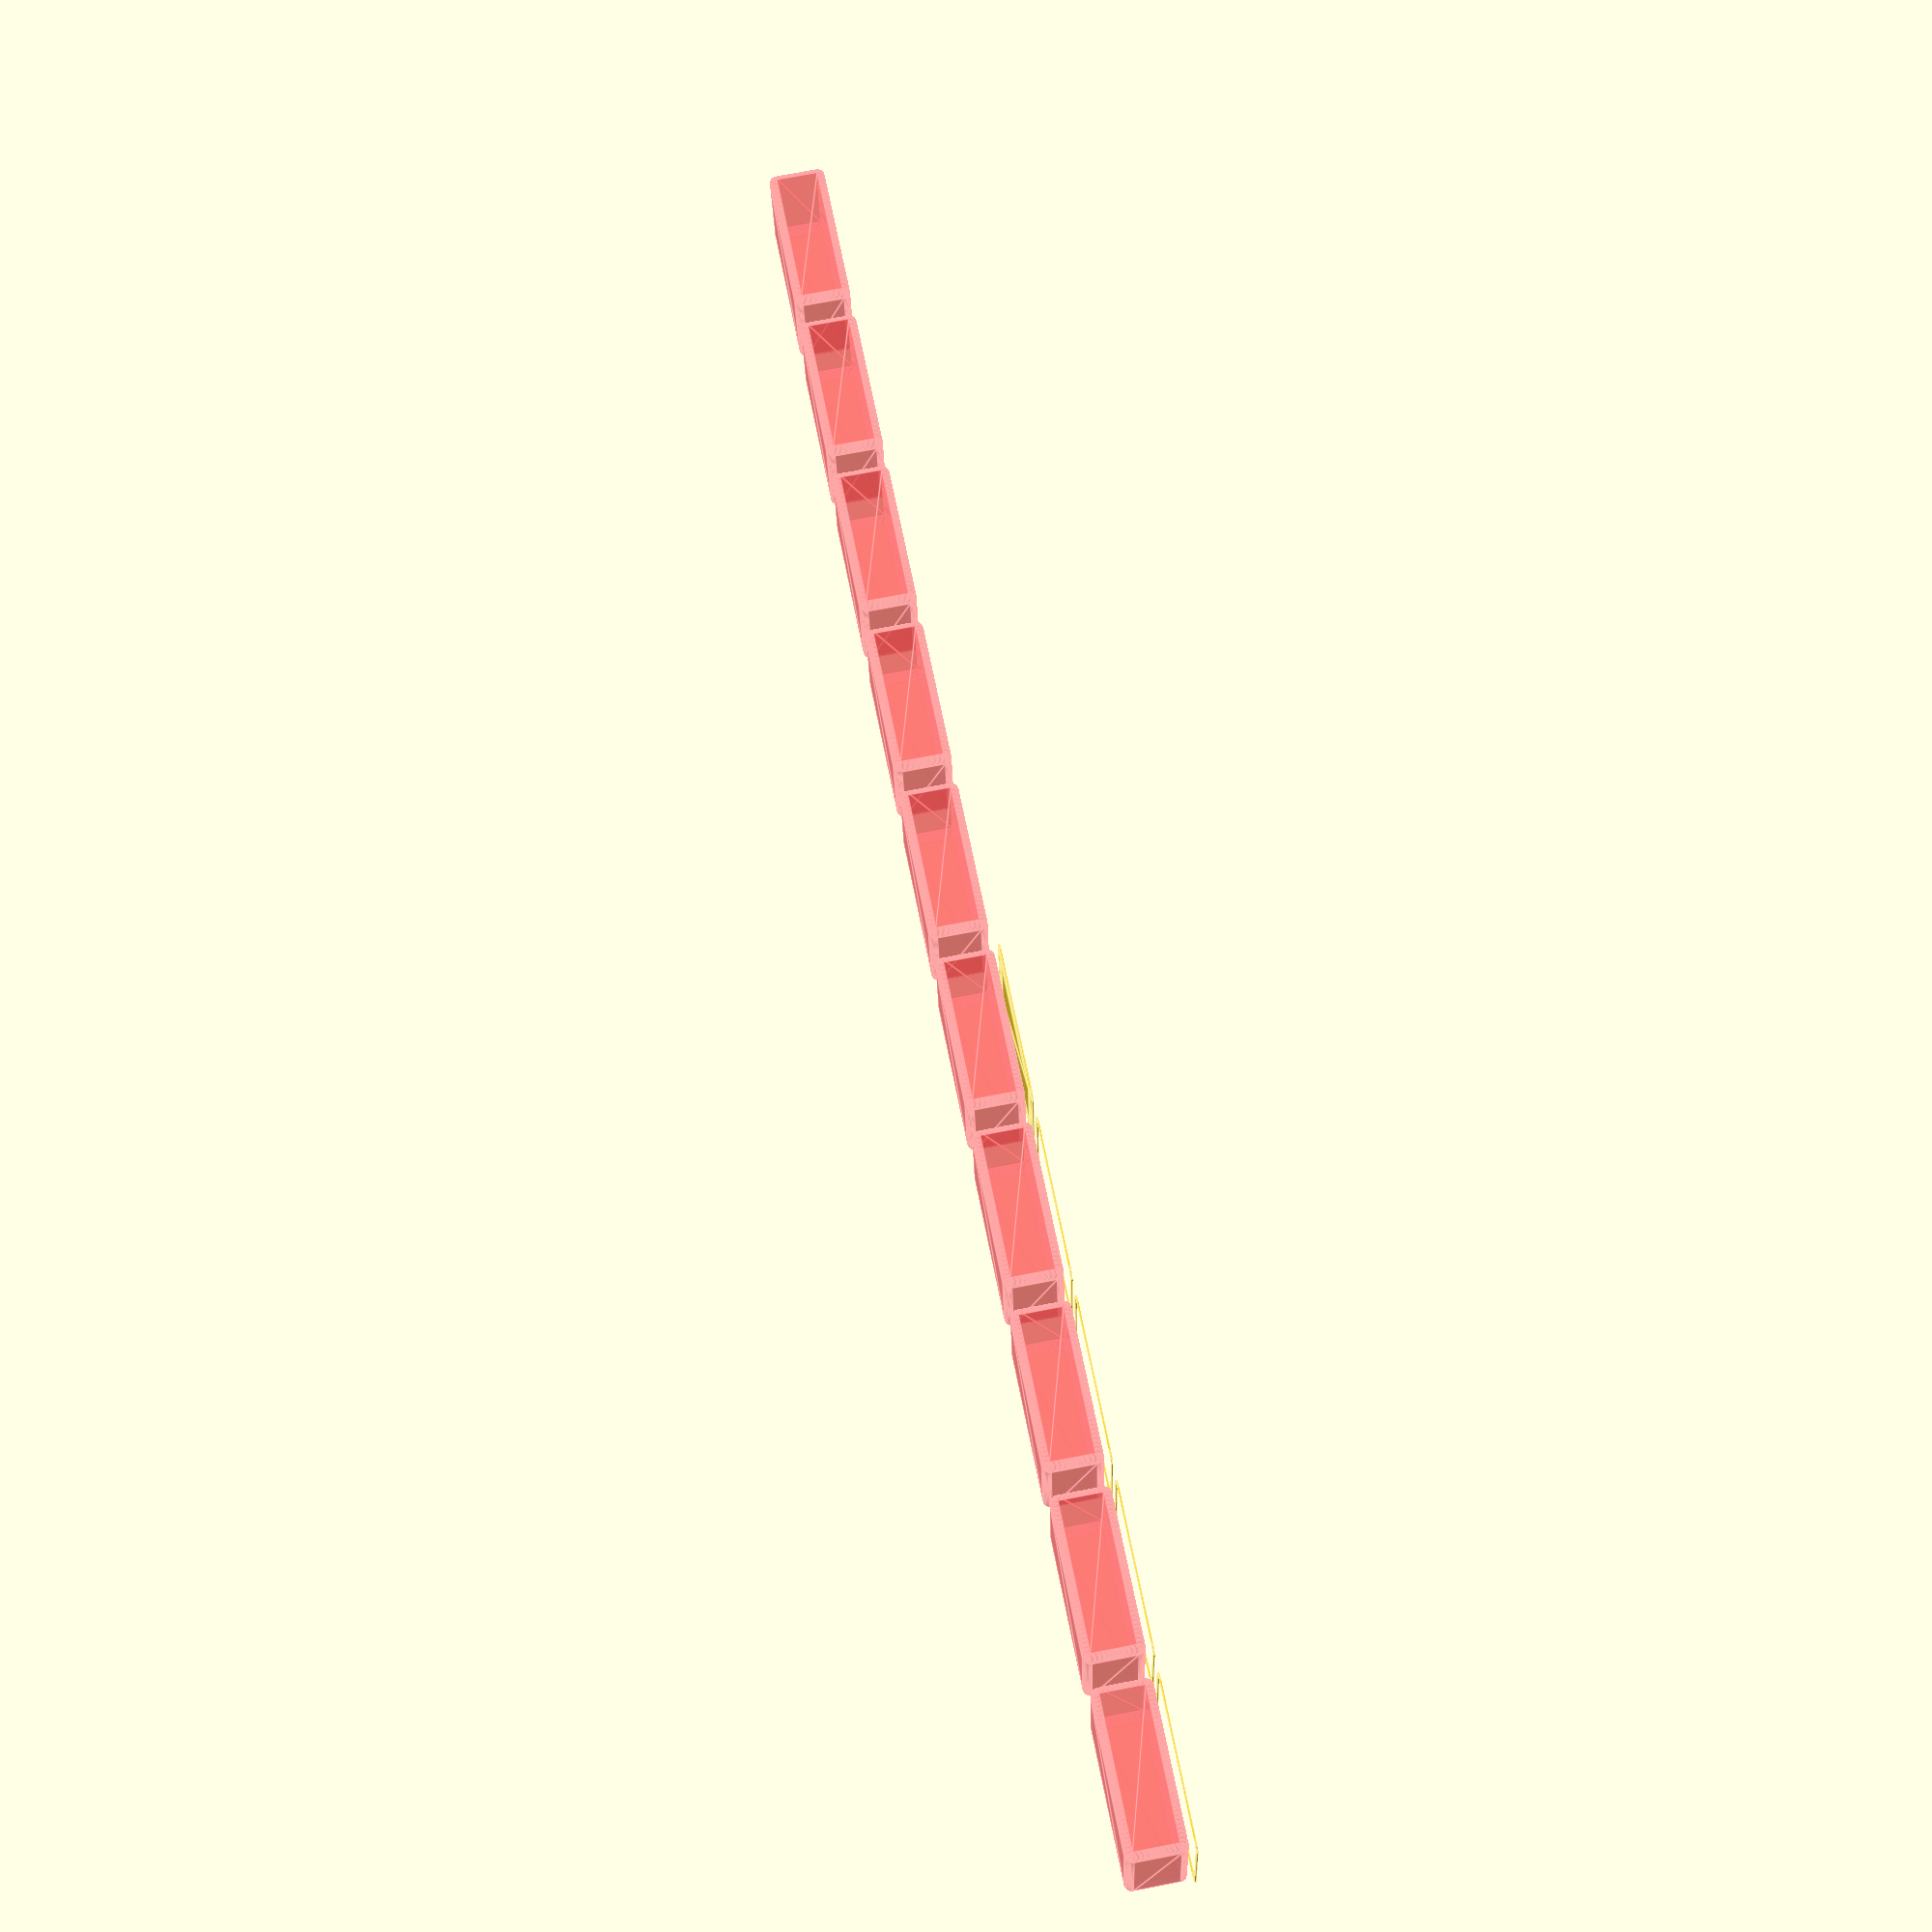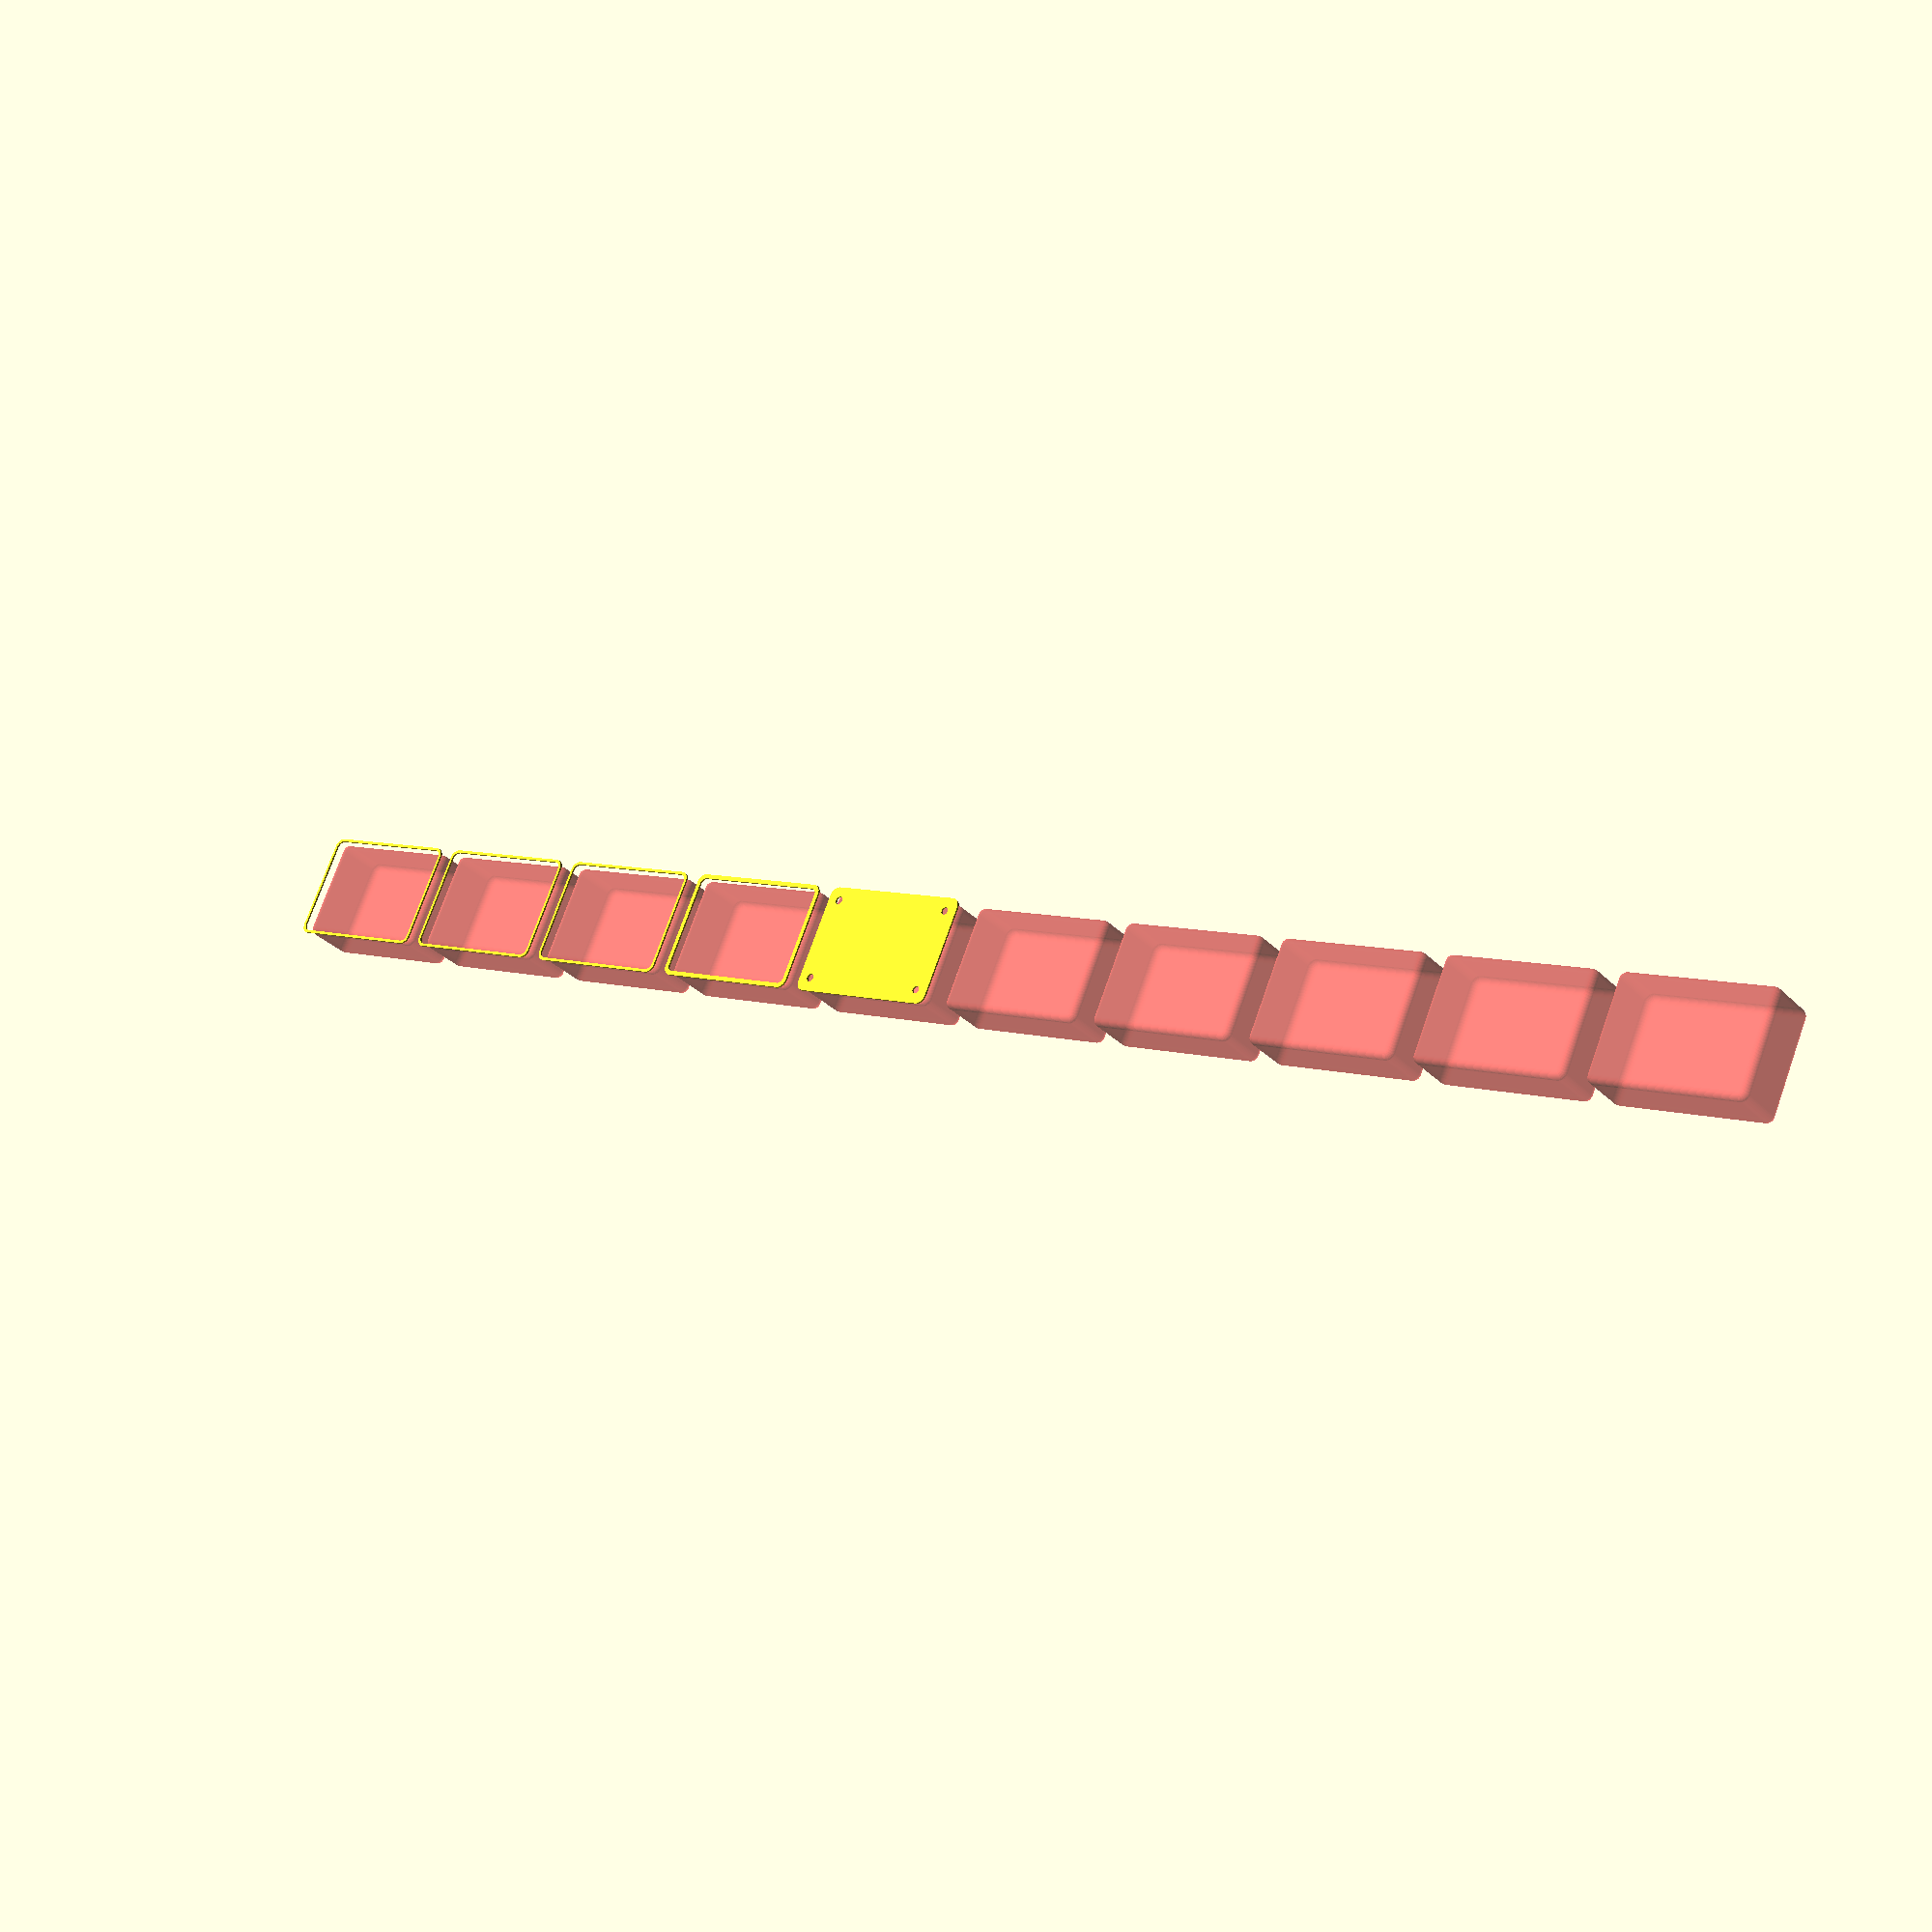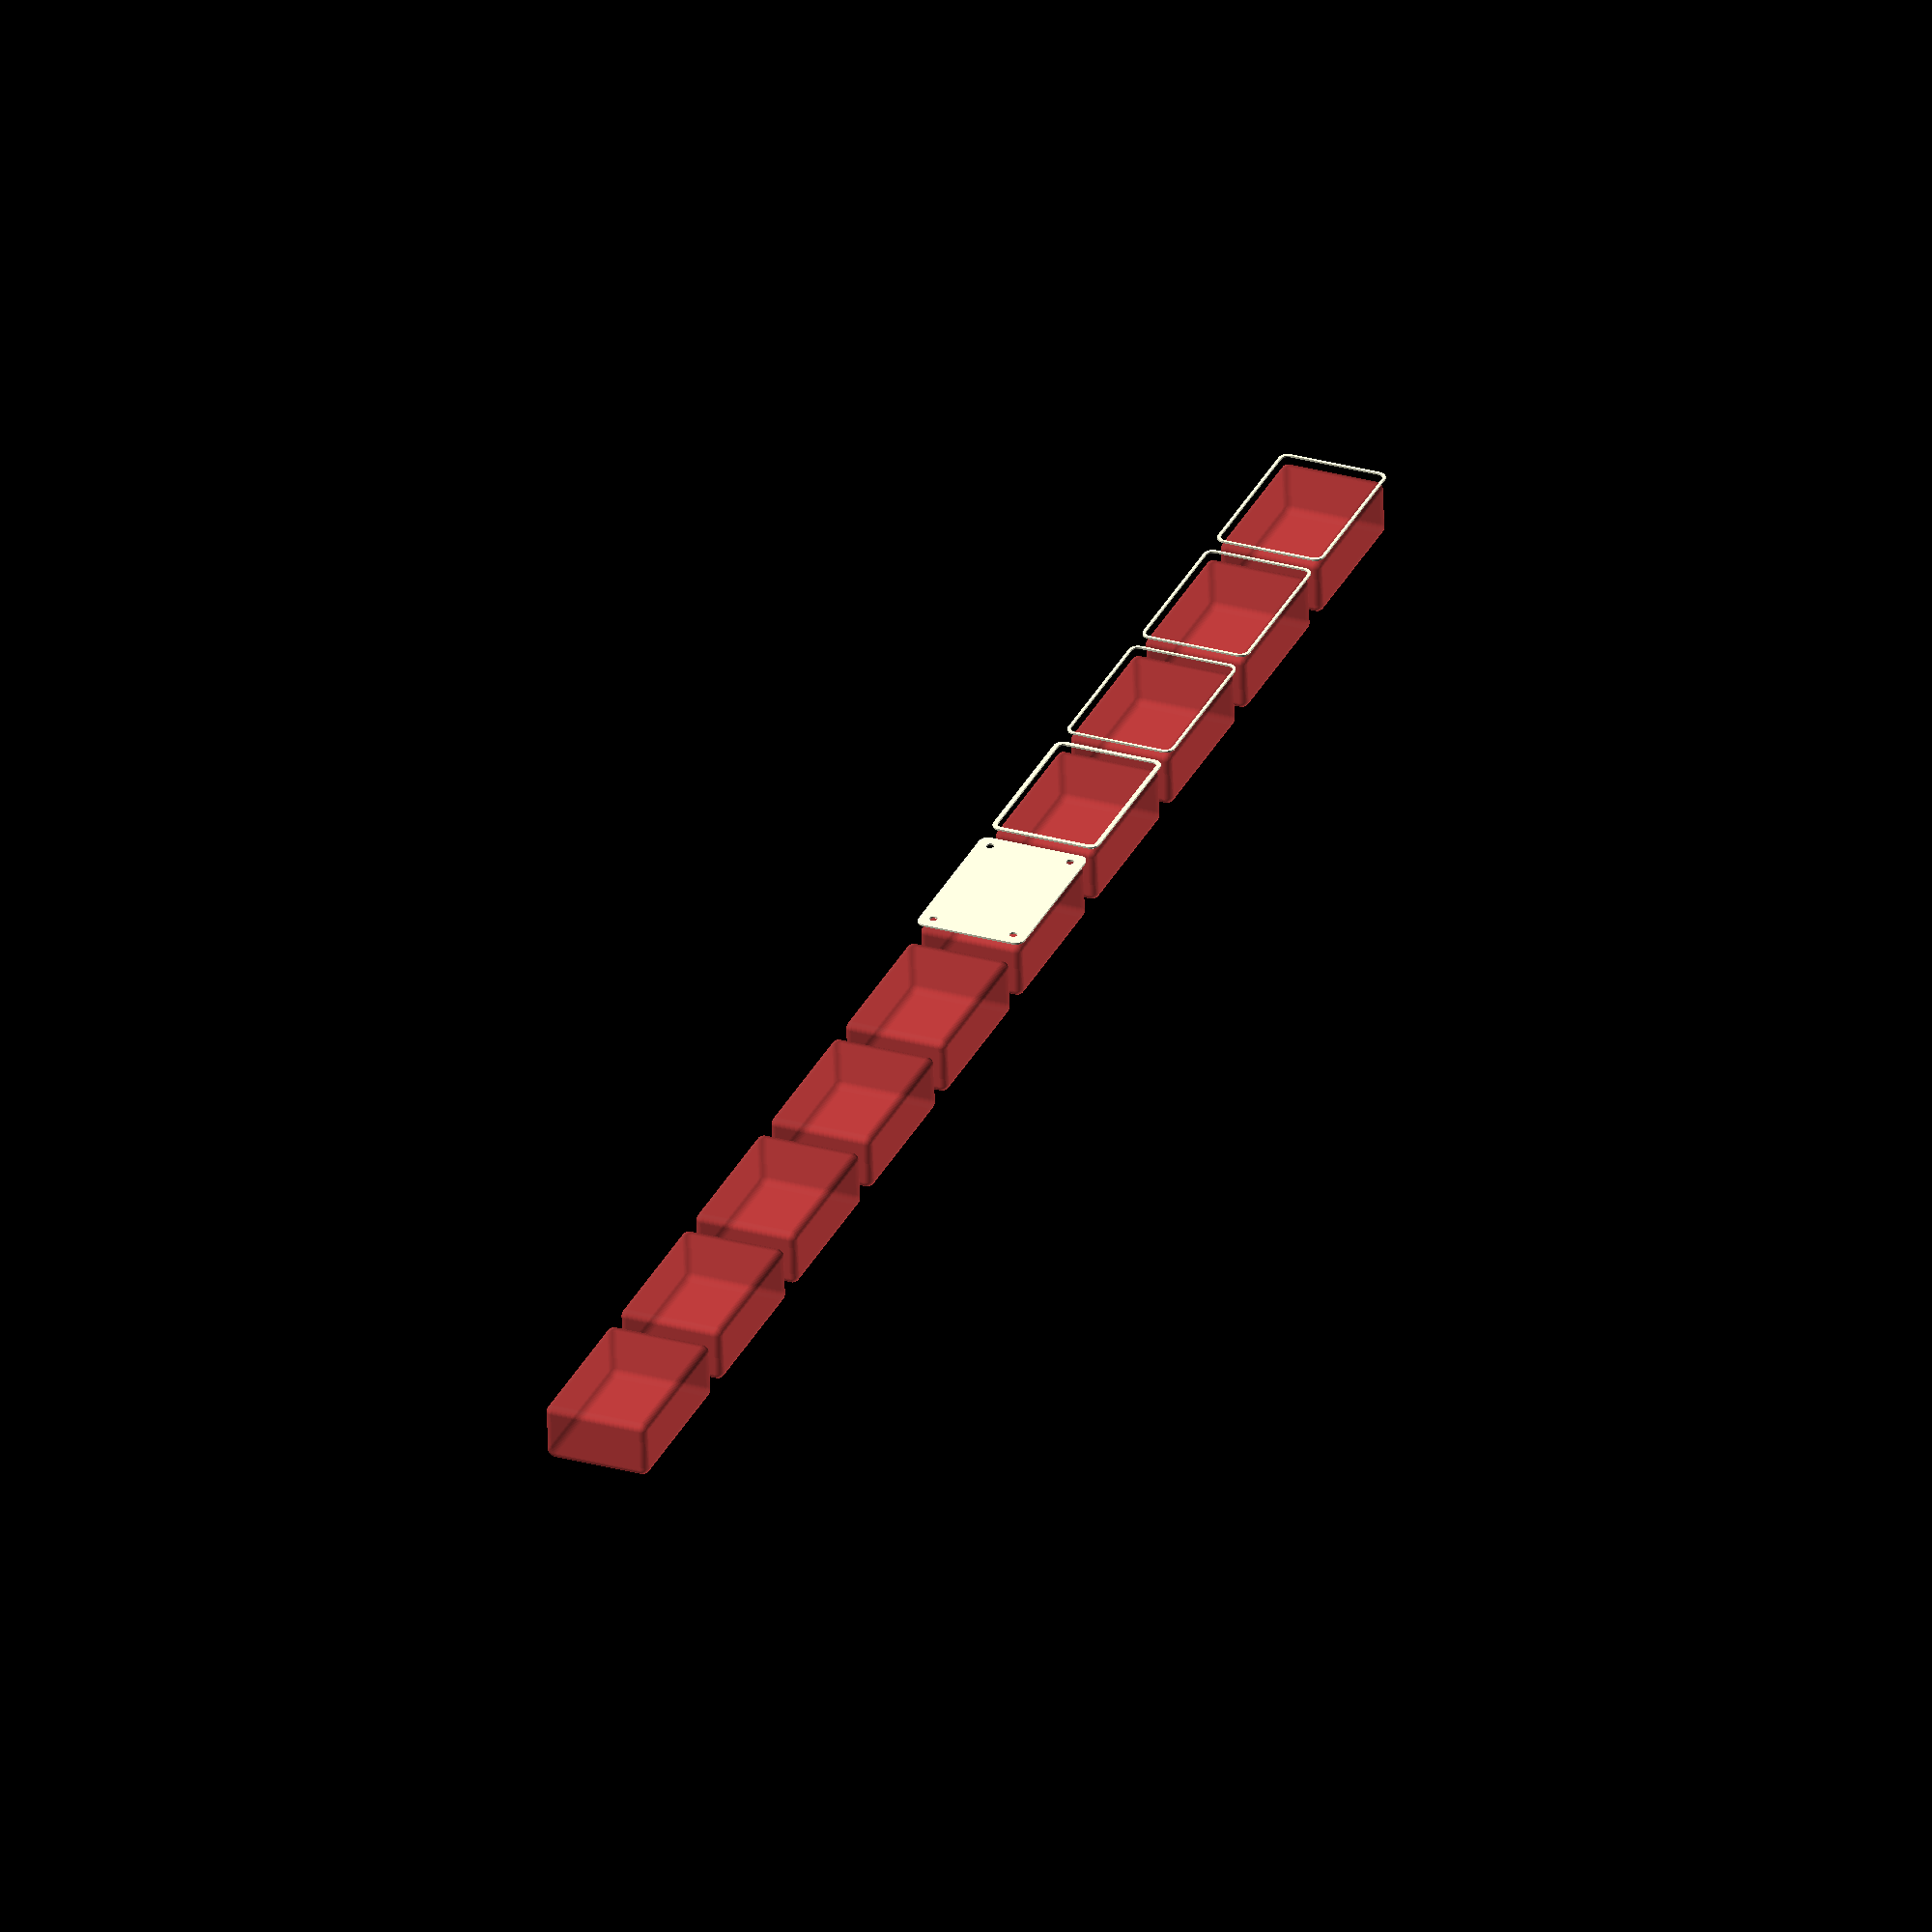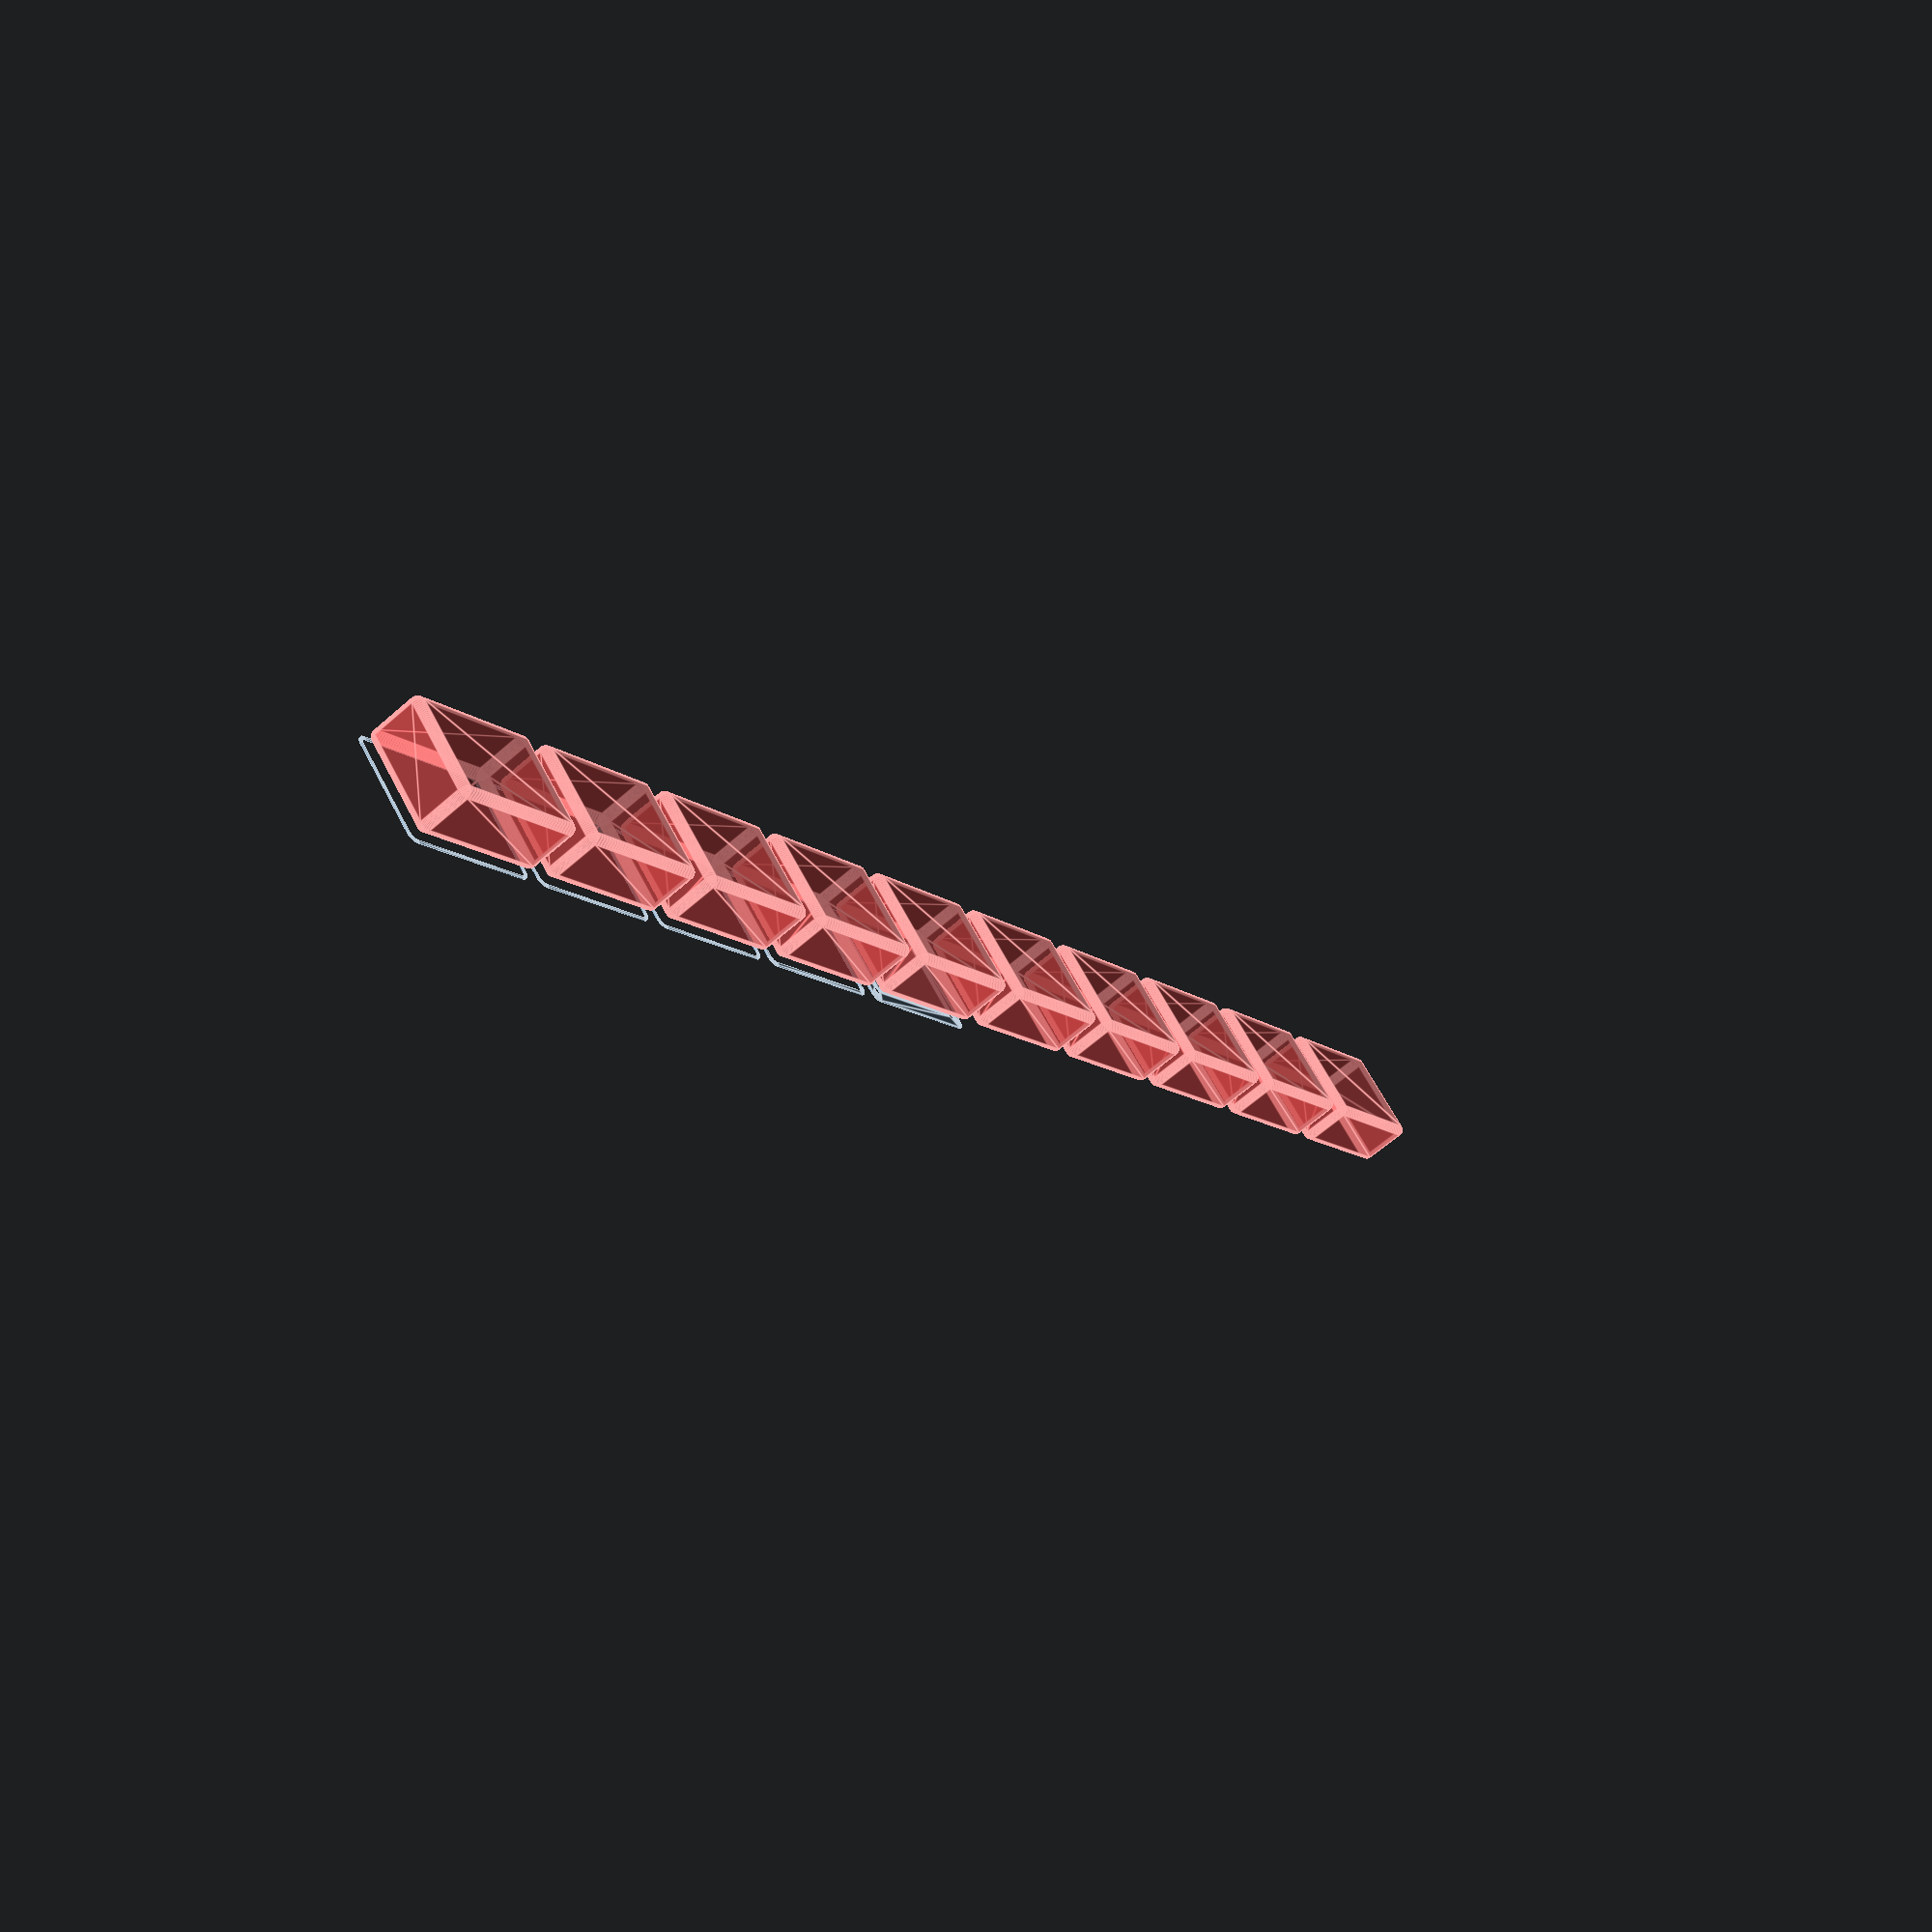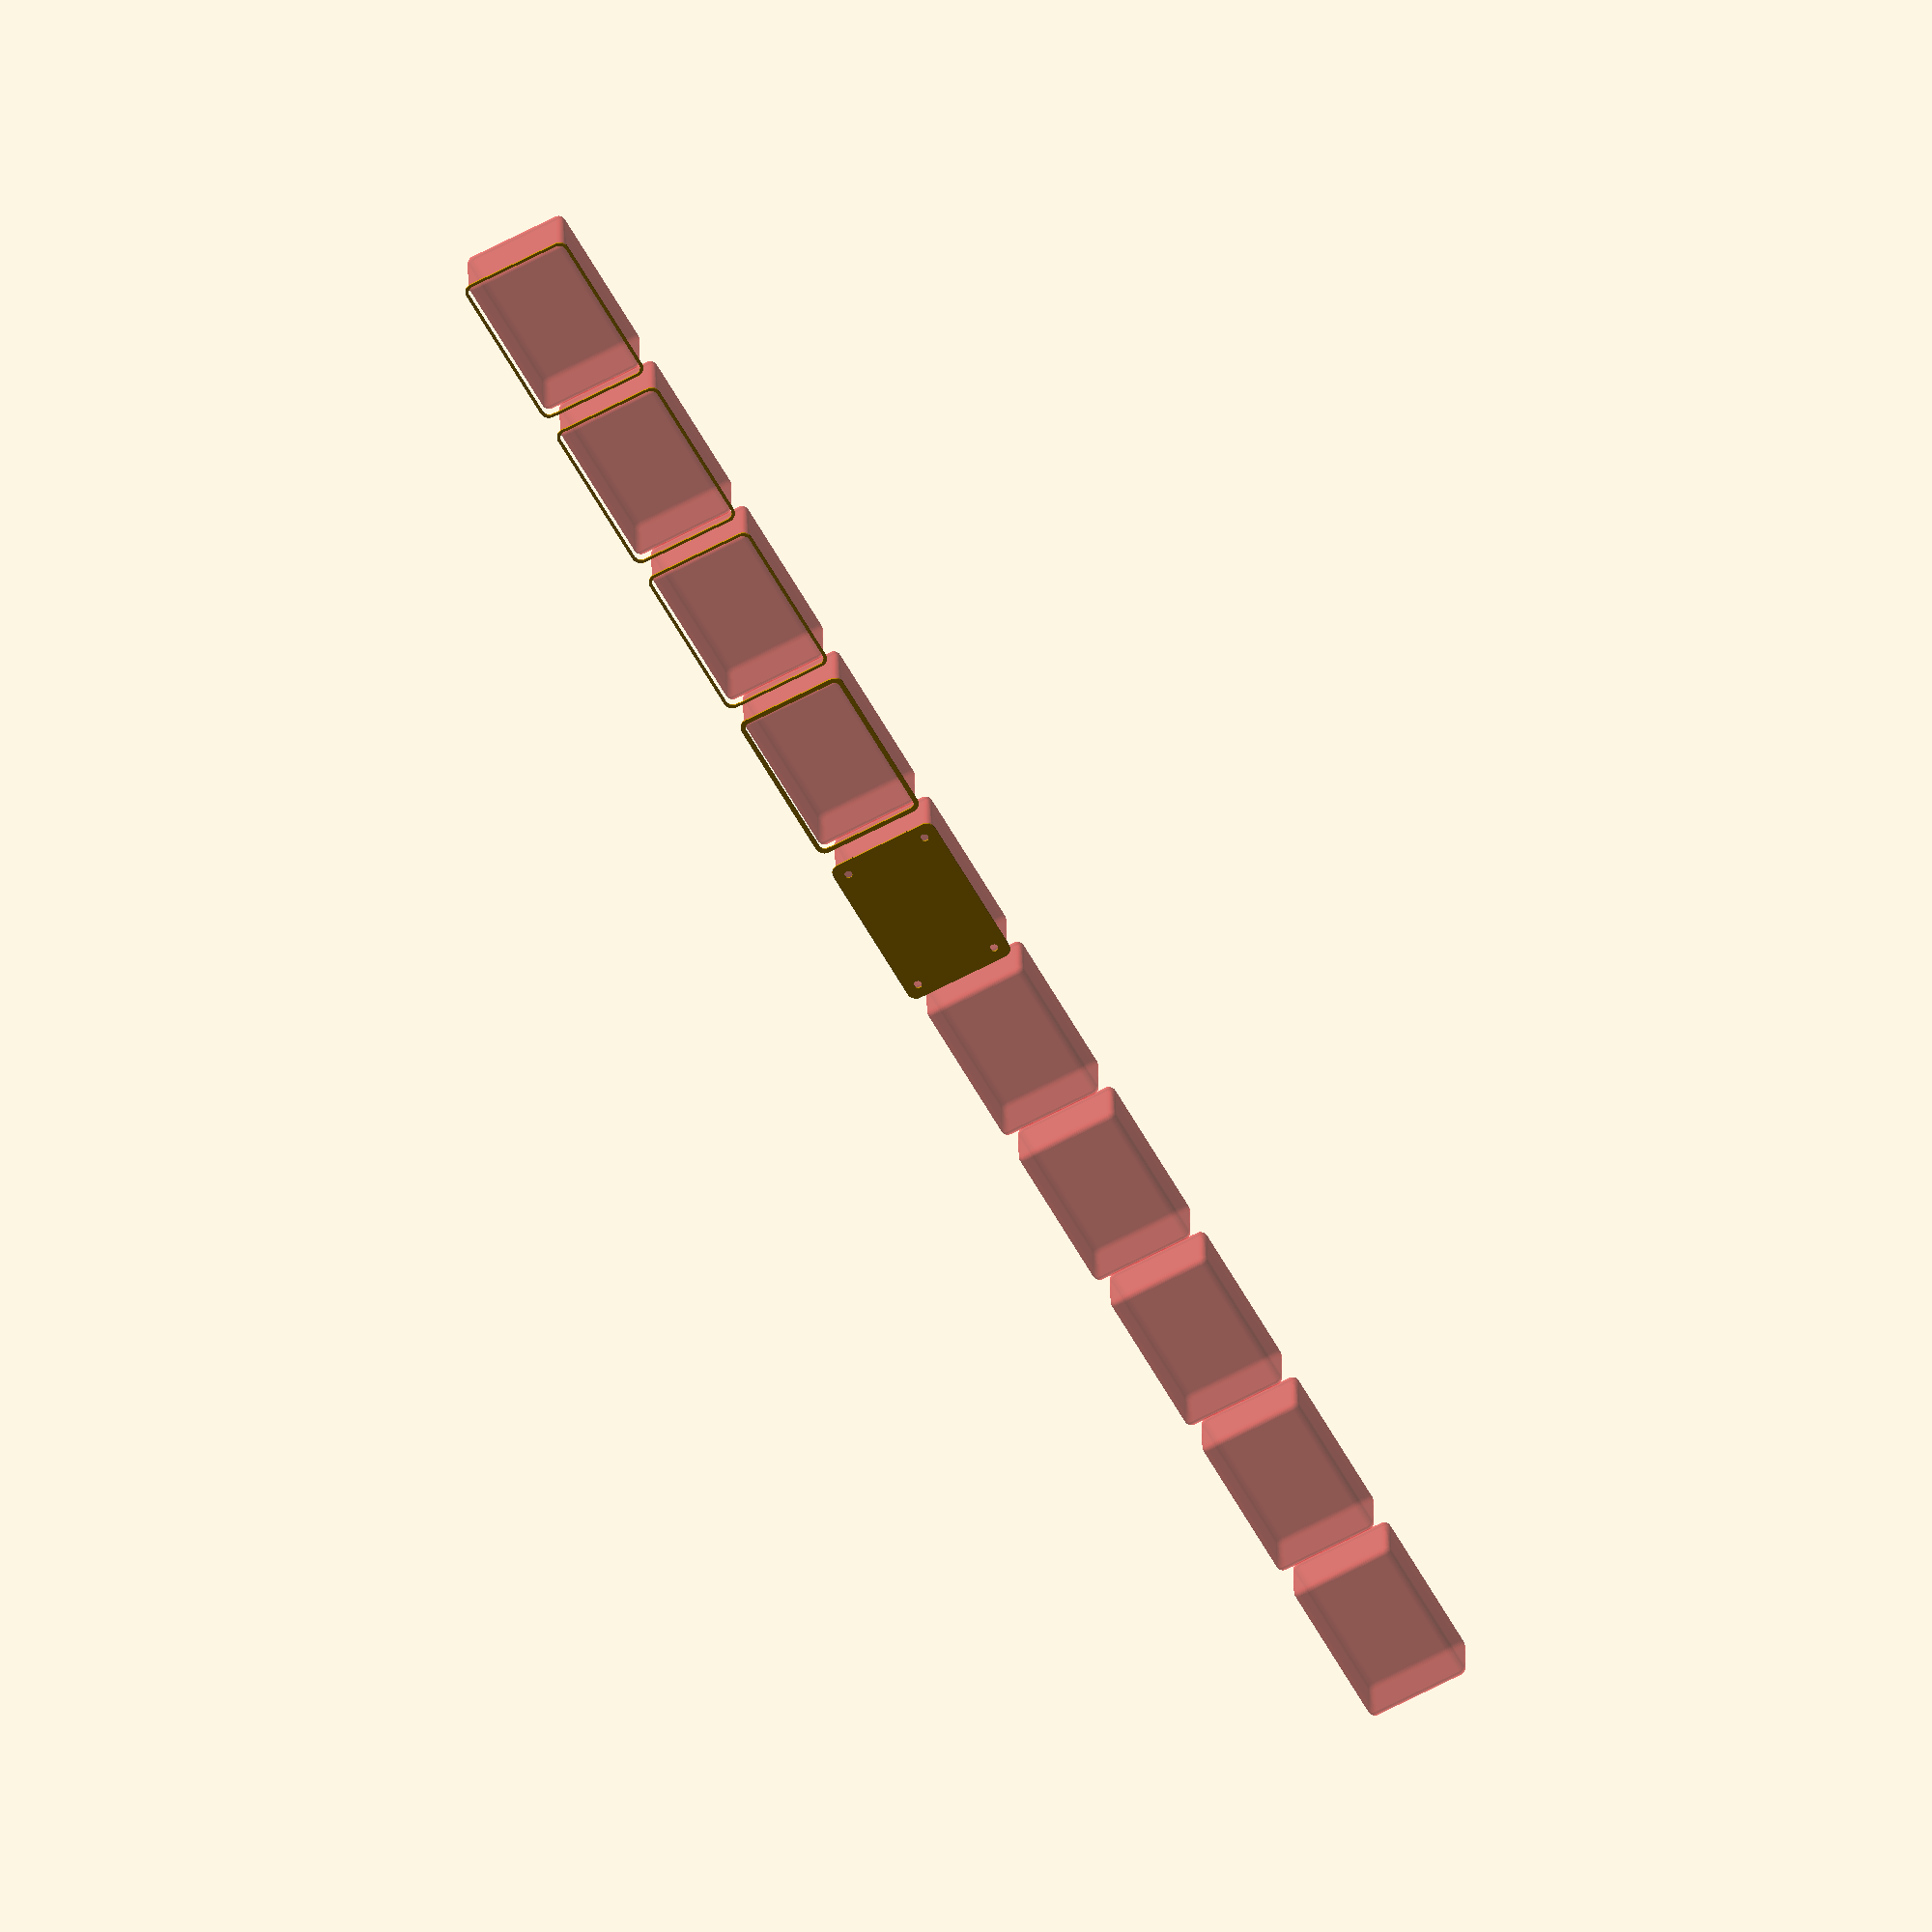
<openscad>
$fn = 50;


union() {
	translate(v = [0, 0, 0]) {
		projection() {
			intersection() {
				translate(v = [-500, -500, -13.5000000000]) {
					cube(size = [1000, 1000, 0.1000000000]);
				}
				difference() {
					union() {
						hull() {
							translate(v = [-25.0000000000, 40.0000000000, 0]) {
								cylinder(h = 30, r = 5);
							}
							translate(v = [25.0000000000, 40.0000000000, 0]) {
								cylinder(h = 30, r = 5);
							}
							translate(v = [-25.0000000000, -40.0000000000, 0]) {
								cylinder(h = 30, r = 5);
							}
							translate(v = [25.0000000000, -40.0000000000, 0]) {
								cylinder(h = 30, r = 5);
							}
						}
					}
					union() {
						translate(v = [-22.5000000000, -37.5000000000, 2]) {
							rotate(a = [0, 0, 0]) {
								difference() {
									union() {
										translate(v = [0, 0, -1.7000000000]) {
											cylinder(h = 1.7000000000, r1 = 1.5000000000, r2 = 2.4000000000);
										}
										cylinder(h = 250, r = 2.4000000000);
										translate(v = [0, 0, -6.0000000000]) {
											cylinder(h = 6, r = 1.5000000000);
										}
										translate(v = [0, 0, -6.0000000000]) {
											cylinder(h = 6, r = 1.8000000000);
										}
										translate(v = [0, 0, -6.0000000000]) {
											cylinder(h = 6, r = 1.5000000000);
										}
									}
									union();
								}
							}
						}
						translate(v = [22.5000000000, -37.5000000000, 2]) {
							rotate(a = [0, 0, 0]) {
								difference() {
									union() {
										translate(v = [0, 0, -1.7000000000]) {
											cylinder(h = 1.7000000000, r1 = 1.5000000000, r2 = 2.4000000000);
										}
										cylinder(h = 250, r = 2.4000000000);
										translate(v = [0, 0, -6.0000000000]) {
											cylinder(h = 6, r = 1.5000000000);
										}
										translate(v = [0, 0, -6.0000000000]) {
											cylinder(h = 6, r = 1.8000000000);
										}
										translate(v = [0, 0, -6.0000000000]) {
											cylinder(h = 6, r = 1.5000000000);
										}
									}
									union();
								}
							}
						}
						translate(v = [-22.5000000000, 37.5000000000, 2]) {
							rotate(a = [0, 0, 0]) {
								difference() {
									union() {
										translate(v = [0, 0, -1.7000000000]) {
											cylinder(h = 1.7000000000, r1 = 1.5000000000, r2 = 2.4000000000);
										}
										cylinder(h = 250, r = 2.4000000000);
										translate(v = [0, 0, -6.0000000000]) {
											cylinder(h = 6, r = 1.5000000000);
										}
										translate(v = [0, 0, -6.0000000000]) {
											cylinder(h = 6, r = 1.8000000000);
										}
										translate(v = [0, 0, -6.0000000000]) {
											cylinder(h = 6, r = 1.5000000000);
										}
									}
									union();
								}
							}
						}
						translate(v = [22.5000000000, 37.5000000000, 2]) {
							rotate(a = [0, 0, 0]) {
								difference() {
									union() {
										translate(v = [0, 0, -1.7000000000]) {
											cylinder(h = 1.7000000000, r1 = 1.5000000000, r2 = 2.4000000000);
										}
										cylinder(h = 250, r = 2.4000000000);
										translate(v = [0, 0, -6.0000000000]) {
											cylinder(h = 6, r = 1.5000000000);
										}
										translate(v = [0, 0, -6.0000000000]) {
											cylinder(h = 6, r = 1.8000000000);
										}
										translate(v = [0, 0, -6.0000000000]) {
											cylinder(h = 6, r = 1.5000000000);
										}
									}
									union();
								}
							}
						}
						translate(v = [0, 0, 3]) {
							#hull() {
								union() {
									translate(v = [-24.5000000000, 39.5000000000, 4]) {
										cylinder(h = 23, r = 4);
									}
									translate(v = [-24.5000000000, 39.5000000000, 4]) {
										sphere(r = 4);
									}
									translate(v = [-24.5000000000, 39.5000000000, 27]) {
										sphere(r = 4);
									}
								}
								union() {
									translate(v = [24.5000000000, 39.5000000000, 4]) {
										cylinder(h = 23, r = 4);
									}
									translate(v = [24.5000000000, 39.5000000000, 4]) {
										sphere(r = 4);
									}
									translate(v = [24.5000000000, 39.5000000000, 27]) {
										sphere(r = 4);
									}
								}
								union() {
									translate(v = [-24.5000000000, -39.5000000000, 4]) {
										cylinder(h = 23, r = 4);
									}
									translate(v = [-24.5000000000, -39.5000000000, 4]) {
										sphere(r = 4);
									}
									translate(v = [-24.5000000000, -39.5000000000, 27]) {
										sphere(r = 4);
									}
								}
								union() {
									translate(v = [24.5000000000, -39.5000000000, 4]) {
										cylinder(h = 23, r = 4);
									}
									translate(v = [24.5000000000, -39.5000000000, 4]) {
										sphere(r = 4);
									}
									translate(v = [24.5000000000, -39.5000000000, 27]) {
										sphere(r = 4);
									}
								}
							}
						}
					}
				}
			}
		}
	}
	translate(v = [0, 99, 0]) {
		projection() {
			intersection() {
				translate(v = [-500, -500, -10.5000000000]) {
					cube(size = [1000, 1000, 0.1000000000]);
				}
				difference() {
					union() {
						hull() {
							translate(v = [-25.0000000000, 40.0000000000, 0]) {
								cylinder(h = 30, r = 5);
							}
							translate(v = [25.0000000000, 40.0000000000, 0]) {
								cylinder(h = 30, r = 5);
							}
							translate(v = [-25.0000000000, -40.0000000000, 0]) {
								cylinder(h = 30, r = 5);
							}
							translate(v = [25.0000000000, -40.0000000000, 0]) {
								cylinder(h = 30, r = 5);
							}
						}
					}
					union() {
						translate(v = [-22.5000000000, -37.5000000000, 2]) {
							rotate(a = [0, 0, 0]) {
								difference() {
									union() {
										translate(v = [0, 0, -1.7000000000]) {
											cylinder(h = 1.7000000000, r1 = 1.5000000000, r2 = 2.4000000000);
										}
										cylinder(h = 250, r = 2.4000000000);
										translate(v = [0, 0, -6.0000000000]) {
											cylinder(h = 6, r = 1.5000000000);
										}
										translate(v = [0, 0, -6.0000000000]) {
											cylinder(h = 6, r = 1.8000000000);
										}
										translate(v = [0, 0, -6.0000000000]) {
											cylinder(h = 6, r = 1.5000000000);
										}
									}
									union();
								}
							}
						}
						translate(v = [22.5000000000, -37.5000000000, 2]) {
							rotate(a = [0, 0, 0]) {
								difference() {
									union() {
										translate(v = [0, 0, -1.7000000000]) {
											cylinder(h = 1.7000000000, r1 = 1.5000000000, r2 = 2.4000000000);
										}
										cylinder(h = 250, r = 2.4000000000);
										translate(v = [0, 0, -6.0000000000]) {
											cylinder(h = 6, r = 1.5000000000);
										}
										translate(v = [0, 0, -6.0000000000]) {
											cylinder(h = 6, r = 1.8000000000);
										}
										translate(v = [0, 0, -6.0000000000]) {
											cylinder(h = 6, r = 1.5000000000);
										}
									}
									union();
								}
							}
						}
						translate(v = [-22.5000000000, 37.5000000000, 2]) {
							rotate(a = [0, 0, 0]) {
								difference() {
									union() {
										translate(v = [0, 0, -1.7000000000]) {
											cylinder(h = 1.7000000000, r1 = 1.5000000000, r2 = 2.4000000000);
										}
										cylinder(h = 250, r = 2.4000000000);
										translate(v = [0, 0, -6.0000000000]) {
											cylinder(h = 6, r = 1.5000000000);
										}
										translate(v = [0, 0, -6.0000000000]) {
											cylinder(h = 6, r = 1.8000000000);
										}
										translate(v = [0, 0, -6.0000000000]) {
											cylinder(h = 6, r = 1.5000000000);
										}
									}
									union();
								}
							}
						}
						translate(v = [22.5000000000, 37.5000000000, 2]) {
							rotate(a = [0, 0, 0]) {
								difference() {
									union() {
										translate(v = [0, 0, -1.7000000000]) {
											cylinder(h = 1.7000000000, r1 = 1.5000000000, r2 = 2.4000000000);
										}
										cylinder(h = 250, r = 2.4000000000);
										translate(v = [0, 0, -6.0000000000]) {
											cylinder(h = 6, r = 1.5000000000);
										}
										translate(v = [0, 0, -6.0000000000]) {
											cylinder(h = 6, r = 1.8000000000);
										}
										translate(v = [0, 0, -6.0000000000]) {
											cylinder(h = 6, r = 1.5000000000);
										}
									}
									union();
								}
							}
						}
						translate(v = [0, 0, 3]) {
							#hull() {
								union() {
									translate(v = [-24.5000000000, 39.5000000000, 4]) {
										cylinder(h = 23, r = 4);
									}
									translate(v = [-24.5000000000, 39.5000000000, 4]) {
										sphere(r = 4);
									}
									translate(v = [-24.5000000000, 39.5000000000, 27]) {
										sphere(r = 4);
									}
								}
								union() {
									translate(v = [24.5000000000, 39.5000000000, 4]) {
										cylinder(h = 23, r = 4);
									}
									translate(v = [24.5000000000, 39.5000000000, 4]) {
										sphere(r = 4);
									}
									translate(v = [24.5000000000, 39.5000000000, 27]) {
										sphere(r = 4);
									}
								}
								union() {
									translate(v = [-24.5000000000, -39.5000000000, 4]) {
										cylinder(h = 23, r = 4);
									}
									translate(v = [-24.5000000000, -39.5000000000, 4]) {
										sphere(r = 4);
									}
									translate(v = [-24.5000000000, -39.5000000000, 27]) {
										sphere(r = 4);
									}
								}
								union() {
									translate(v = [24.5000000000, -39.5000000000, 4]) {
										cylinder(h = 23, r = 4);
									}
									translate(v = [24.5000000000, -39.5000000000, 4]) {
										sphere(r = 4);
									}
									translate(v = [24.5000000000, -39.5000000000, 27]) {
										sphere(r = 4);
									}
								}
							}
						}
					}
				}
			}
		}
	}
	translate(v = [0, 198, 0]) {
		projection() {
			intersection() {
				translate(v = [-500, -500, -7.5000000000]) {
					cube(size = [1000, 1000, 0.1000000000]);
				}
				difference() {
					union() {
						hull() {
							translate(v = [-25.0000000000, 40.0000000000, 0]) {
								cylinder(h = 30, r = 5);
							}
							translate(v = [25.0000000000, 40.0000000000, 0]) {
								cylinder(h = 30, r = 5);
							}
							translate(v = [-25.0000000000, -40.0000000000, 0]) {
								cylinder(h = 30, r = 5);
							}
							translate(v = [25.0000000000, -40.0000000000, 0]) {
								cylinder(h = 30, r = 5);
							}
						}
					}
					union() {
						translate(v = [-22.5000000000, -37.5000000000, 2]) {
							rotate(a = [0, 0, 0]) {
								difference() {
									union() {
										translate(v = [0, 0, -1.7000000000]) {
											cylinder(h = 1.7000000000, r1 = 1.5000000000, r2 = 2.4000000000);
										}
										cylinder(h = 250, r = 2.4000000000);
										translate(v = [0, 0, -6.0000000000]) {
											cylinder(h = 6, r = 1.5000000000);
										}
										translate(v = [0, 0, -6.0000000000]) {
											cylinder(h = 6, r = 1.8000000000);
										}
										translate(v = [0, 0, -6.0000000000]) {
											cylinder(h = 6, r = 1.5000000000);
										}
									}
									union();
								}
							}
						}
						translate(v = [22.5000000000, -37.5000000000, 2]) {
							rotate(a = [0, 0, 0]) {
								difference() {
									union() {
										translate(v = [0, 0, -1.7000000000]) {
											cylinder(h = 1.7000000000, r1 = 1.5000000000, r2 = 2.4000000000);
										}
										cylinder(h = 250, r = 2.4000000000);
										translate(v = [0, 0, -6.0000000000]) {
											cylinder(h = 6, r = 1.5000000000);
										}
										translate(v = [0, 0, -6.0000000000]) {
											cylinder(h = 6, r = 1.8000000000);
										}
										translate(v = [0, 0, -6.0000000000]) {
											cylinder(h = 6, r = 1.5000000000);
										}
									}
									union();
								}
							}
						}
						translate(v = [-22.5000000000, 37.5000000000, 2]) {
							rotate(a = [0, 0, 0]) {
								difference() {
									union() {
										translate(v = [0, 0, -1.7000000000]) {
											cylinder(h = 1.7000000000, r1 = 1.5000000000, r2 = 2.4000000000);
										}
										cylinder(h = 250, r = 2.4000000000);
										translate(v = [0, 0, -6.0000000000]) {
											cylinder(h = 6, r = 1.5000000000);
										}
										translate(v = [0, 0, -6.0000000000]) {
											cylinder(h = 6, r = 1.8000000000);
										}
										translate(v = [0, 0, -6.0000000000]) {
											cylinder(h = 6, r = 1.5000000000);
										}
									}
									union();
								}
							}
						}
						translate(v = [22.5000000000, 37.5000000000, 2]) {
							rotate(a = [0, 0, 0]) {
								difference() {
									union() {
										translate(v = [0, 0, -1.7000000000]) {
											cylinder(h = 1.7000000000, r1 = 1.5000000000, r2 = 2.4000000000);
										}
										cylinder(h = 250, r = 2.4000000000);
										translate(v = [0, 0, -6.0000000000]) {
											cylinder(h = 6, r = 1.5000000000);
										}
										translate(v = [0, 0, -6.0000000000]) {
											cylinder(h = 6, r = 1.8000000000);
										}
										translate(v = [0, 0, -6.0000000000]) {
											cylinder(h = 6, r = 1.5000000000);
										}
									}
									union();
								}
							}
						}
						translate(v = [0, 0, 3]) {
							#hull() {
								union() {
									translate(v = [-24.5000000000, 39.5000000000, 4]) {
										cylinder(h = 23, r = 4);
									}
									translate(v = [-24.5000000000, 39.5000000000, 4]) {
										sphere(r = 4);
									}
									translate(v = [-24.5000000000, 39.5000000000, 27]) {
										sphere(r = 4);
									}
								}
								union() {
									translate(v = [24.5000000000, 39.5000000000, 4]) {
										cylinder(h = 23, r = 4);
									}
									translate(v = [24.5000000000, 39.5000000000, 4]) {
										sphere(r = 4);
									}
									translate(v = [24.5000000000, 39.5000000000, 27]) {
										sphere(r = 4);
									}
								}
								union() {
									translate(v = [-24.5000000000, -39.5000000000, 4]) {
										cylinder(h = 23, r = 4);
									}
									translate(v = [-24.5000000000, -39.5000000000, 4]) {
										sphere(r = 4);
									}
									translate(v = [-24.5000000000, -39.5000000000, 27]) {
										sphere(r = 4);
									}
								}
								union() {
									translate(v = [24.5000000000, -39.5000000000, 4]) {
										cylinder(h = 23, r = 4);
									}
									translate(v = [24.5000000000, -39.5000000000, 4]) {
										sphere(r = 4);
									}
									translate(v = [24.5000000000, -39.5000000000, 27]) {
										sphere(r = 4);
									}
								}
							}
						}
					}
				}
			}
		}
	}
	translate(v = [0, 297, 0]) {
		projection() {
			intersection() {
				translate(v = [-500, -500, -4.5000000000]) {
					cube(size = [1000, 1000, 0.1000000000]);
				}
				difference() {
					union() {
						hull() {
							translate(v = [-25.0000000000, 40.0000000000, 0]) {
								cylinder(h = 30, r = 5);
							}
							translate(v = [25.0000000000, 40.0000000000, 0]) {
								cylinder(h = 30, r = 5);
							}
							translate(v = [-25.0000000000, -40.0000000000, 0]) {
								cylinder(h = 30, r = 5);
							}
							translate(v = [25.0000000000, -40.0000000000, 0]) {
								cylinder(h = 30, r = 5);
							}
						}
					}
					union() {
						translate(v = [-22.5000000000, -37.5000000000, 2]) {
							rotate(a = [0, 0, 0]) {
								difference() {
									union() {
										translate(v = [0, 0, -1.7000000000]) {
											cylinder(h = 1.7000000000, r1 = 1.5000000000, r2 = 2.4000000000);
										}
										cylinder(h = 250, r = 2.4000000000);
										translate(v = [0, 0, -6.0000000000]) {
											cylinder(h = 6, r = 1.5000000000);
										}
										translate(v = [0, 0, -6.0000000000]) {
											cylinder(h = 6, r = 1.8000000000);
										}
										translate(v = [0, 0, -6.0000000000]) {
											cylinder(h = 6, r = 1.5000000000);
										}
									}
									union();
								}
							}
						}
						translate(v = [22.5000000000, -37.5000000000, 2]) {
							rotate(a = [0, 0, 0]) {
								difference() {
									union() {
										translate(v = [0, 0, -1.7000000000]) {
											cylinder(h = 1.7000000000, r1 = 1.5000000000, r2 = 2.4000000000);
										}
										cylinder(h = 250, r = 2.4000000000);
										translate(v = [0, 0, -6.0000000000]) {
											cylinder(h = 6, r = 1.5000000000);
										}
										translate(v = [0, 0, -6.0000000000]) {
											cylinder(h = 6, r = 1.8000000000);
										}
										translate(v = [0, 0, -6.0000000000]) {
											cylinder(h = 6, r = 1.5000000000);
										}
									}
									union();
								}
							}
						}
						translate(v = [-22.5000000000, 37.5000000000, 2]) {
							rotate(a = [0, 0, 0]) {
								difference() {
									union() {
										translate(v = [0, 0, -1.7000000000]) {
											cylinder(h = 1.7000000000, r1 = 1.5000000000, r2 = 2.4000000000);
										}
										cylinder(h = 250, r = 2.4000000000);
										translate(v = [0, 0, -6.0000000000]) {
											cylinder(h = 6, r = 1.5000000000);
										}
										translate(v = [0, 0, -6.0000000000]) {
											cylinder(h = 6, r = 1.8000000000);
										}
										translate(v = [0, 0, -6.0000000000]) {
											cylinder(h = 6, r = 1.5000000000);
										}
									}
									union();
								}
							}
						}
						translate(v = [22.5000000000, 37.5000000000, 2]) {
							rotate(a = [0, 0, 0]) {
								difference() {
									union() {
										translate(v = [0, 0, -1.7000000000]) {
											cylinder(h = 1.7000000000, r1 = 1.5000000000, r2 = 2.4000000000);
										}
										cylinder(h = 250, r = 2.4000000000);
										translate(v = [0, 0, -6.0000000000]) {
											cylinder(h = 6, r = 1.5000000000);
										}
										translate(v = [0, 0, -6.0000000000]) {
											cylinder(h = 6, r = 1.8000000000);
										}
										translate(v = [0, 0, -6.0000000000]) {
											cylinder(h = 6, r = 1.5000000000);
										}
									}
									union();
								}
							}
						}
						translate(v = [0, 0, 3]) {
							#hull() {
								union() {
									translate(v = [-24.5000000000, 39.5000000000, 4]) {
										cylinder(h = 23, r = 4);
									}
									translate(v = [-24.5000000000, 39.5000000000, 4]) {
										sphere(r = 4);
									}
									translate(v = [-24.5000000000, 39.5000000000, 27]) {
										sphere(r = 4);
									}
								}
								union() {
									translate(v = [24.5000000000, 39.5000000000, 4]) {
										cylinder(h = 23, r = 4);
									}
									translate(v = [24.5000000000, 39.5000000000, 4]) {
										sphere(r = 4);
									}
									translate(v = [24.5000000000, 39.5000000000, 27]) {
										sphere(r = 4);
									}
								}
								union() {
									translate(v = [-24.5000000000, -39.5000000000, 4]) {
										cylinder(h = 23, r = 4);
									}
									translate(v = [-24.5000000000, -39.5000000000, 4]) {
										sphere(r = 4);
									}
									translate(v = [-24.5000000000, -39.5000000000, 27]) {
										sphere(r = 4);
									}
								}
								union() {
									translate(v = [24.5000000000, -39.5000000000, 4]) {
										cylinder(h = 23, r = 4);
									}
									translate(v = [24.5000000000, -39.5000000000, 4]) {
										sphere(r = 4);
									}
									translate(v = [24.5000000000, -39.5000000000, 27]) {
										sphere(r = 4);
									}
								}
							}
						}
					}
				}
			}
		}
	}
	translate(v = [0, 396, 0]) {
		projection() {
			intersection() {
				translate(v = [-500, -500, -1.5000000000]) {
					cube(size = [1000, 1000, 0.1000000000]);
				}
				difference() {
					union() {
						hull() {
							translate(v = [-25.0000000000, 40.0000000000, 0]) {
								cylinder(h = 30, r = 5);
							}
							translate(v = [25.0000000000, 40.0000000000, 0]) {
								cylinder(h = 30, r = 5);
							}
							translate(v = [-25.0000000000, -40.0000000000, 0]) {
								cylinder(h = 30, r = 5);
							}
							translate(v = [25.0000000000, -40.0000000000, 0]) {
								cylinder(h = 30, r = 5);
							}
						}
					}
					union() {
						translate(v = [-22.5000000000, -37.5000000000, 2]) {
							rotate(a = [0, 0, 0]) {
								difference() {
									union() {
										translate(v = [0, 0, -1.7000000000]) {
											cylinder(h = 1.7000000000, r1 = 1.5000000000, r2 = 2.4000000000);
										}
										cylinder(h = 250, r = 2.4000000000);
										translate(v = [0, 0, -6.0000000000]) {
											cylinder(h = 6, r = 1.5000000000);
										}
										translate(v = [0, 0, -6.0000000000]) {
											cylinder(h = 6, r = 1.8000000000);
										}
										translate(v = [0, 0, -6.0000000000]) {
											cylinder(h = 6, r = 1.5000000000);
										}
									}
									union();
								}
							}
						}
						translate(v = [22.5000000000, -37.5000000000, 2]) {
							rotate(a = [0, 0, 0]) {
								difference() {
									union() {
										translate(v = [0, 0, -1.7000000000]) {
											cylinder(h = 1.7000000000, r1 = 1.5000000000, r2 = 2.4000000000);
										}
										cylinder(h = 250, r = 2.4000000000);
										translate(v = [0, 0, -6.0000000000]) {
											cylinder(h = 6, r = 1.5000000000);
										}
										translate(v = [0, 0, -6.0000000000]) {
											cylinder(h = 6, r = 1.8000000000);
										}
										translate(v = [0, 0, -6.0000000000]) {
											cylinder(h = 6, r = 1.5000000000);
										}
									}
									union();
								}
							}
						}
						translate(v = [-22.5000000000, 37.5000000000, 2]) {
							rotate(a = [0, 0, 0]) {
								difference() {
									union() {
										translate(v = [0, 0, -1.7000000000]) {
											cylinder(h = 1.7000000000, r1 = 1.5000000000, r2 = 2.4000000000);
										}
										cylinder(h = 250, r = 2.4000000000);
										translate(v = [0, 0, -6.0000000000]) {
											cylinder(h = 6, r = 1.5000000000);
										}
										translate(v = [0, 0, -6.0000000000]) {
											cylinder(h = 6, r = 1.8000000000);
										}
										translate(v = [0, 0, -6.0000000000]) {
											cylinder(h = 6, r = 1.5000000000);
										}
									}
									union();
								}
							}
						}
						translate(v = [22.5000000000, 37.5000000000, 2]) {
							rotate(a = [0, 0, 0]) {
								difference() {
									union() {
										translate(v = [0, 0, -1.7000000000]) {
											cylinder(h = 1.7000000000, r1 = 1.5000000000, r2 = 2.4000000000);
										}
										cylinder(h = 250, r = 2.4000000000);
										translate(v = [0, 0, -6.0000000000]) {
											cylinder(h = 6, r = 1.5000000000);
										}
										translate(v = [0, 0, -6.0000000000]) {
											cylinder(h = 6, r = 1.8000000000);
										}
										translate(v = [0, 0, -6.0000000000]) {
											cylinder(h = 6, r = 1.5000000000);
										}
									}
									union();
								}
							}
						}
						translate(v = [0, 0, 3]) {
							#hull() {
								union() {
									translate(v = [-24.5000000000, 39.5000000000, 4]) {
										cylinder(h = 23, r = 4);
									}
									translate(v = [-24.5000000000, 39.5000000000, 4]) {
										sphere(r = 4);
									}
									translate(v = [-24.5000000000, 39.5000000000, 27]) {
										sphere(r = 4);
									}
								}
								union() {
									translate(v = [24.5000000000, 39.5000000000, 4]) {
										cylinder(h = 23, r = 4);
									}
									translate(v = [24.5000000000, 39.5000000000, 4]) {
										sphere(r = 4);
									}
									translate(v = [24.5000000000, 39.5000000000, 27]) {
										sphere(r = 4);
									}
								}
								union() {
									translate(v = [-24.5000000000, -39.5000000000, 4]) {
										cylinder(h = 23, r = 4);
									}
									translate(v = [-24.5000000000, -39.5000000000, 4]) {
										sphere(r = 4);
									}
									translate(v = [-24.5000000000, -39.5000000000, 27]) {
										sphere(r = 4);
									}
								}
								union() {
									translate(v = [24.5000000000, -39.5000000000, 4]) {
										cylinder(h = 23, r = 4);
									}
									translate(v = [24.5000000000, -39.5000000000, 4]) {
										sphere(r = 4);
									}
									translate(v = [24.5000000000, -39.5000000000, 27]) {
										sphere(r = 4);
									}
								}
							}
						}
					}
				}
			}
		}
	}
	translate(v = [0, 495, 0]) {
		projection() {
			intersection() {
				translate(v = [-500, -500, 1.5000000000]) {
					cube(size = [1000, 1000, 0.1000000000]);
				}
				difference() {
					union() {
						hull() {
							translate(v = [-25.0000000000, 40.0000000000, 0]) {
								cylinder(h = 30, r = 5);
							}
							translate(v = [25.0000000000, 40.0000000000, 0]) {
								cylinder(h = 30, r = 5);
							}
							translate(v = [-25.0000000000, -40.0000000000, 0]) {
								cylinder(h = 30, r = 5);
							}
							translate(v = [25.0000000000, -40.0000000000, 0]) {
								cylinder(h = 30, r = 5);
							}
						}
					}
					union() {
						translate(v = [-22.5000000000, -37.5000000000, 2]) {
							rotate(a = [0, 0, 0]) {
								difference() {
									union() {
										translate(v = [0, 0, -1.7000000000]) {
											cylinder(h = 1.7000000000, r1 = 1.5000000000, r2 = 2.4000000000);
										}
										cylinder(h = 250, r = 2.4000000000);
										translate(v = [0, 0, -6.0000000000]) {
											cylinder(h = 6, r = 1.5000000000);
										}
										translate(v = [0, 0, -6.0000000000]) {
											cylinder(h = 6, r = 1.8000000000);
										}
										translate(v = [0, 0, -6.0000000000]) {
											cylinder(h = 6, r = 1.5000000000);
										}
									}
									union();
								}
							}
						}
						translate(v = [22.5000000000, -37.5000000000, 2]) {
							rotate(a = [0, 0, 0]) {
								difference() {
									union() {
										translate(v = [0, 0, -1.7000000000]) {
											cylinder(h = 1.7000000000, r1 = 1.5000000000, r2 = 2.4000000000);
										}
										cylinder(h = 250, r = 2.4000000000);
										translate(v = [0, 0, -6.0000000000]) {
											cylinder(h = 6, r = 1.5000000000);
										}
										translate(v = [0, 0, -6.0000000000]) {
											cylinder(h = 6, r = 1.8000000000);
										}
										translate(v = [0, 0, -6.0000000000]) {
											cylinder(h = 6, r = 1.5000000000);
										}
									}
									union();
								}
							}
						}
						translate(v = [-22.5000000000, 37.5000000000, 2]) {
							rotate(a = [0, 0, 0]) {
								difference() {
									union() {
										translate(v = [0, 0, -1.7000000000]) {
											cylinder(h = 1.7000000000, r1 = 1.5000000000, r2 = 2.4000000000);
										}
										cylinder(h = 250, r = 2.4000000000);
										translate(v = [0, 0, -6.0000000000]) {
											cylinder(h = 6, r = 1.5000000000);
										}
										translate(v = [0, 0, -6.0000000000]) {
											cylinder(h = 6, r = 1.8000000000);
										}
										translate(v = [0, 0, -6.0000000000]) {
											cylinder(h = 6, r = 1.5000000000);
										}
									}
									union();
								}
							}
						}
						translate(v = [22.5000000000, 37.5000000000, 2]) {
							rotate(a = [0, 0, 0]) {
								difference() {
									union() {
										translate(v = [0, 0, -1.7000000000]) {
											cylinder(h = 1.7000000000, r1 = 1.5000000000, r2 = 2.4000000000);
										}
										cylinder(h = 250, r = 2.4000000000);
										translate(v = [0, 0, -6.0000000000]) {
											cylinder(h = 6, r = 1.5000000000);
										}
										translate(v = [0, 0, -6.0000000000]) {
											cylinder(h = 6, r = 1.8000000000);
										}
										translate(v = [0, 0, -6.0000000000]) {
											cylinder(h = 6, r = 1.5000000000);
										}
									}
									union();
								}
							}
						}
						translate(v = [0, 0, 3]) {
							#hull() {
								union() {
									translate(v = [-24.5000000000, 39.5000000000, 4]) {
										cylinder(h = 23, r = 4);
									}
									translate(v = [-24.5000000000, 39.5000000000, 4]) {
										sphere(r = 4);
									}
									translate(v = [-24.5000000000, 39.5000000000, 27]) {
										sphere(r = 4);
									}
								}
								union() {
									translate(v = [24.5000000000, 39.5000000000, 4]) {
										cylinder(h = 23, r = 4);
									}
									translate(v = [24.5000000000, 39.5000000000, 4]) {
										sphere(r = 4);
									}
									translate(v = [24.5000000000, 39.5000000000, 27]) {
										sphere(r = 4);
									}
								}
								union() {
									translate(v = [-24.5000000000, -39.5000000000, 4]) {
										cylinder(h = 23, r = 4);
									}
									translate(v = [-24.5000000000, -39.5000000000, 4]) {
										sphere(r = 4);
									}
									translate(v = [-24.5000000000, -39.5000000000, 27]) {
										sphere(r = 4);
									}
								}
								union() {
									translate(v = [24.5000000000, -39.5000000000, 4]) {
										cylinder(h = 23, r = 4);
									}
									translate(v = [24.5000000000, -39.5000000000, 4]) {
										sphere(r = 4);
									}
									translate(v = [24.5000000000, -39.5000000000, 27]) {
										sphere(r = 4);
									}
								}
							}
						}
					}
				}
			}
		}
	}
	translate(v = [0, 594, 0]) {
		projection() {
			intersection() {
				translate(v = [-500, -500, 4.5000000000]) {
					cube(size = [1000, 1000, 0.1000000000]);
				}
				difference() {
					union() {
						hull() {
							translate(v = [-25.0000000000, 40.0000000000, 0]) {
								cylinder(h = 30, r = 5);
							}
							translate(v = [25.0000000000, 40.0000000000, 0]) {
								cylinder(h = 30, r = 5);
							}
							translate(v = [-25.0000000000, -40.0000000000, 0]) {
								cylinder(h = 30, r = 5);
							}
							translate(v = [25.0000000000, -40.0000000000, 0]) {
								cylinder(h = 30, r = 5);
							}
						}
					}
					union() {
						translate(v = [-22.5000000000, -37.5000000000, 2]) {
							rotate(a = [0, 0, 0]) {
								difference() {
									union() {
										translate(v = [0, 0, -1.7000000000]) {
											cylinder(h = 1.7000000000, r1 = 1.5000000000, r2 = 2.4000000000);
										}
										cylinder(h = 250, r = 2.4000000000);
										translate(v = [0, 0, -6.0000000000]) {
											cylinder(h = 6, r = 1.5000000000);
										}
										translate(v = [0, 0, -6.0000000000]) {
											cylinder(h = 6, r = 1.8000000000);
										}
										translate(v = [0, 0, -6.0000000000]) {
											cylinder(h = 6, r = 1.5000000000);
										}
									}
									union();
								}
							}
						}
						translate(v = [22.5000000000, -37.5000000000, 2]) {
							rotate(a = [0, 0, 0]) {
								difference() {
									union() {
										translate(v = [0, 0, -1.7000000000]) {
											cylinder(h = 1.7000000000, r1 = 1.5000000000, r2 = 2.4000000000);
										}
										cylinder(h = 250, r = 2.4000000000);
										translate(v = [0, 0, -6.0000000000]) {
											cylinder(h = 6, r = 1.5000000000);
										}
										translate(v = [0, 0, -6.0000000000]) {
											cylinder(h = 6, r = 1.8000000000);
										}
										translate(v = [0, 0, -6.0000000000]) {
											cylinder(h = 6, r = 1.5000000000);
										}
									}
									union();
								}
							}
						}
						translate(v = [-22.5000000000, 37.5000000000, 2]) {
							rotate(a = [0, 0, 0]) {
								difference() {
									union() {
										translate(v = [0, 0, -1.7000000000]) {
											cylinder(h = 1.7000000000, r1 = 1.5000000000, r2 = 2.4000000000);
										}
										cylinder(h = 250, r = 2.4000000000);
										translate(v = [0, 0, -6.0000000000]) {
											cylinder(h = 6, r = 1.5000000000);
										}
										translate(v = [0, 0, -6.0000000000]) {
											cylinder(h = 6, r = 1.8000000000);
										}
										translate(v = [0, 0, -6.0000000000]) {
											cylinder(h = 6, r = 1.5000000000);
										}
									}
									union();
								}
							}
						}
						translate(v = [22.5000000000, 37.5000000000, 2]) {
							rotate(a = [0, 0, 0]) {
								difference() {
									union() {
										translate(v = [0, 0, -1.7000000000]) {
											cylinder(h = 1.7000000000, r1 = 1.5000000000, r2 = 2.4000000000);
										}
										cylinder(h = 250, r = 2.4000000000);
										translate(v = [0, 0, -6.0000000000]) {
											cylinder(h = 6, r = 1.5000000000);
										}
										translate(v = [0, 0, -6.0000000000]) {
											cylinder(h = 6, r = 1.8000000000);
										}
										translate(v = [0, 0, -6.0000000000]) {
											cylinder(h = 6, r = 1.5000000000);
										}
									}
									union();
								}
							}
						}
						translate(v = [0, 0, 3]) {
							#hull() {
								union() {
									translate(v = [-24.5000000000, 39.5000000000, 4]) {
										cylinder(h = 23, r = 4);
									}
									translate(v = [-24.5000000000, 39.5000000000, 4]) {
										sphere(r = 4);
									}
									translate(v = [-24.5000000000, 39.5000000000, 27]) {
										sphere(r = 4);
									}
								}
								union() {
									translate(v = [24.5000000000, 39.5000000000, 4]) {
										cylinder(h = 23, r = 4);
									}
									translate(v = [24.5000000000, 39.5000000000, 4]) {
										sphere(r = 4);
									}
									translate(v = [24.5000000000, 39.5000000000, 27]) {
										sphere(r = 4);
									}
								}
								union() {
									translate(v = [-24.5000000000, -39.5000000000, 4]) {
										cylinder(h = 23, r = 4);
									}
									translate(v = [-24.5000000000, -39.5000000000, 4]) {
										sphere(r = 4);
									}
									translate(v = [-24.5000000000, -39.5000000000, 27]) {
										sphere(r = 4);
									}
								}
								union() {
									translate(v = [24.5000000000, -39.5000000000, 4]) {
										cylinder(h = 23, r = 4);
									}
									translate(v = [24.5000000000, -39.5000000000, 4]) {
										sphere(r = 4);
									}
									translate(v = [24.5000000000, -39.5000000000, 27]) {
										sphere(r = 4);
									}
								}
							}
						}
					}
				}
			}
		}
	}
	translate(v = [0, 693, 0]) {
		projection() {
			intersection() {
				translate(v = [-500, -500, 7.5000000000]) {
					cube(size = [1000, 1000, 0.1000000000]);
				}
				difference() {
					union() {
						hull() {
							translate(v = [-25.0000000000, 40.0000000000, 0]) {
								cylinder(h = 30, r = 5);
							}
							translate(v = [25.0000000000, 40.0000000000, 0]) {
								cylinder(h = 30, r = 5);
							}
							translate(v = [-25.0000000000, -40.0000000000, 0]) {
								cylinder(h = 30, r = 5);
							}
							translate(v = [25.0000000000, -40.0000000000, 0]) {
								cylinder(h = 30, r = 5);
							}
						}
					}
					union() {
						translate(v = [-22.5000000000, -37.5000000000, 2]) {
							rotate(a = [0, 0, 0]) {
								difference() {
									union() {
										translate(v = [0, 0, -1.7000000000]) {
											cylinder(h = 1.7000000000, r1 = 1.5000000000, r2 = 2.4000000000);
										}
										cylinder(h = 250, r = 2.4000000000);
										translate(v = [0, 0, -6.0000000000]) {
											cylinder(h = 6, r = 1.5000000000);
										}
										translate(v = [0, 0, -6.0000000000]) {
											cylinder(h = 6, r = 1.8000000000);
										}
										translate(v = [0, 0, -6.0000000000]) {
											cylinder(h = 6, r = 1.5000000000);
										}
									}
									union();
								}
							}
						}
						translate(v = [22.5000000000, -37.5000000000, 2]) {
							rotate(a = [0, 0, 0]) {
								difference() {
									union() {
										translate(v = [0, 0, -1.7000000000]) {
											cylinder(h = 1.7000000000, r1 = 1.5000000000, r2 = 2.4000000000);
										}
										cylinder(h = 250, r = 2.4000000000);
										translate(v = [0, 0, -6.0000000000]) {
											cylinder(h = 6, r = 1.5000000000);
										}
										translate(v = [0, 0, -6.0000000000]) {
											cylinder(h = 6, r = 1.8000000000);
										}
										translate(v = [0, 0, -6.0000000000]) {
											cylinder(h = 6, r = 1.5000000000);
										}
									}
									union();
								}
							}
						}
						translate(v = [-22.5000000000, 37.5000000000, 2]) {
							rotate(a = [0, 0, 0]) {
								difference() {
									union() {
										translate(v = [0, 0, -1.7000000000]) {
											cylinder(h = 1.7000000000, r1 = 1.5000000000, r2 = 2.4000000000);
										}
										cylinder(h = 250, r = 2.4000000000);
										translate(v = [0, 0, -6.0000000000]) {
											cylinder(h = 6, r = 1.5000000000);
										}
										translate(v = [0, 0, -6.0000000000]) {
											cylinder(h = 6, r = 1.8000000000);
										}
										translate(v = [0, 0, -6.0000000000]) {
											cylinder(h = 6, r = 1.5000000000);
										}
									}
									union();
								}
							}
						}
						translate(v = [22.5000000000, 37.5000000000, 2]) {
							rotate(a = [0, 0, 0]) {
								difference() {
									union() {
										translate(v = [0, 0, -1.7000000000]) {
											cylinder(h = 1.7000000000, r1 = 1.5000000000, r2 = 2.4000000000);
										}
										cylinder(h = 250, r = 2.4000000000);
										translate(v = [0, 0, -6.0000000000]) {
											cylinder(h = 6, r = 1.5000000000);
										}
										translate(v = [0, 0, -6.0000000000]) {
											cylinder(h = 6, r = 1.8000000000);
										}
										translate(v = [0, 0, -6.0000000000]) {
											cylinder(h = 6, r = 1.5000000000);
										}
									}
									union();
								}
							}
						}
						translate(v = [0, 0, 3]) {
							#hull() {
								union() {
									translate(v = [-24.5000000000, 39.5000000000, 4]) {
										cylinder(h = 23, r = 4);
									}
									translate(v = [-24.5000000000, 39.5000000000, 4]) {
										sphere(r = 4);
									}
									translate(v = [-24.5000000000, 39.5000000000, 27]) {
										sphere(r = 4);
									}
								}
								union() {
									translate(v = [24.5000000000, 39.5000000000, 4]) {
										cylinder(h = 23, r = 4);
									}
									translate(v = [24.5000000000, 39.5000000000, 4]) {
										sphere(r = 4);
									}
									translate(v = [24.5000000000, 39.5000000000, 27]) {
										sphere(r = 4);
									}
								}
								union() {
									translate(v = [-24.5000000000, -39.5000000000, 4]) {
										cylinder(h = 23, r = 4);
									}
									translate(v = [-24.5000000000, -39.5000000000, 4]) {
										sphere(r = 4);
									}
									translate(v = [-24.5000000000, -39.5000000000, 27]) {
										sphere(r = 4);
									}
								}
								union() {
									translate(v = [24.5000000000, -39.5000000000, 4]) {
										cylinder(h = 23, r = 4);
									}
									translate(v = [24.5000000000, -39.5000000000, 4]) {
										sphere(r = 4);
									}
									translate(v = [24.5000000000, -39.5000000000, 27]) {
										sphere(r = 4);
									}
								}
							}
						}
					}
				}
			}
		}
	}
	translate(v = [0, 792, 0]) {
		projection() {
			intersection() {
				translate(v = [-500, -500, 10.5000000000]) {
					cube(size = [1000, 1000, 0.1000000000]);
				}
				difference() {
					union() {
						hull() {
							translate(v = [-25.0000000000, 40.0000000000, 0]) {
								cylinder(h = 30, r = 5);
							}
							translate(v = [25.0000000000, 40.0000000000, 0]) {
								cylinder(h = 30, r = 5);
							}
							translate(v = [-25.0000000000, -40.0000000000, 0]) {
								cylinder(h = 30, r = 5);
							}
							translate(v = [25.0000000000, -40.0000000000, 0]) {
								cylinder(h = 30, r = 5);
							}
						}
					}
					union() {
						translate(v = [-22.5000000000, -37.5000000000, 2]) {
							rotate(a = [0, 0, 0]) {
								difference() {
									union() {
										translate(v = [0, 0, -1.7000000000]) {
											cylinder(h = 1.7000000000, r1 = 1.5000000000, r2 = 2.4000000000);
										}
										cylinder(h = 250, r = 2.4000000000);
										translate(v = [0, 0, -6.0000000000]) {
											cylinder(h = 6, r = 1.5000000000);
										}
										translate(v = [0, 0, -6.0000000000]) {
											cylinder(h = 6, r = 1.8000000000);
										}
										translate(v = [0, 0, -6.0000000000]) {
											cylinder(h = 6, r = 1.5000000000);
										}
									}
									union();
								}
							}
						}
						translate(v = [22.5000000000, -37.5000000000, 2]) {
							rotate(a = [0, 0, 0]) {
								difference() {
									union() {
										translate(v = [0, 0, -1.7000000000]) {
											cylinder(h = 1.7000000000, r1 = 1.5000000000, r2 = 2.4000000000);
										}
										cylinder(h = 250, r = 2.4000000000);
										translate(v = [0, 0, -6.0000000000]) {
											cylinder(h = 6, r = 1.5000000000);
										}
										translate(v = [0, 0, -6.0000000000]) {
											cylinder(h = 6, r = 1.8000000000);
										}
										translate(v = [0, 0, -6.0000000000]) {
											cylinder(h = 6, r = 1.5000000000);
										}
									}
									union();
								}
							}
						}
						translate(v = [-22.5000000000, 37.5000000000, 2]) {
							rotate(a = [0, 0, 0]) {
								difference() {
									union() {
										translate(v = [0, 0, -1.7000000000]) {
											cylinder(h = 1.7000000000, r1 = 1.5000000000, r2 = 2.4000000000);
										}
										cylinder(h = 250, r = 2.4000000000);
										translate(v = [0, 0, -6.0000000000]) {
											cylinder(h = 6, r = 1.5000000000);
										}
										translate(v = [0, 0, -6.0000000000]) {
											cylinder(h = 6, r = 1.8000000000);
										}
										translate(v = [0, 0, -6.0000000000]) {
											cylinder(h = 6, r = 1.5000000000);
										}
									}
									union();
								}
							}
						}
						translate(v = [22.5000000000, 37.5000000000, 2]) {
							rotate(a = [0, 0, 0]) {
								difference() {
									union() {
										translate(v = [0, 0, -1.7000000000]) {
											cylinder(h = 1.7000000000, r1 = 1.5000000000, r2 = 2.4000000000);
										}
										cylinder(h = 250, r = 2.4000000000);
										translate(v = [0, 0, -6.0000000000]) {
											cylinder(h = 6, r = 1.5000000000);
										}
										translate(v = [0, 0, -6.0000000000]) {
											cylinder(h = 6, r = 1.8000000000);
										}
										translate(v = [0, 0, -6.0000000000]) {
											cylinder(h = 6, r = 1.5000000000);
										}
									}
									union();
								}
							}
						}
						translate(v = [0, 0, 3]) {
							#hull() {
								union() {
									translate(v = [-24.5000000000, 39.5000000000, 4]) {
										cylinder(h = 23, r = 4);
									}
									translate(v = [-24.5000000000, 39.5000000000, 4]) {
										sphere(r = 4);
									}
									translate(v = [-24.5000000000, 39.5000000000, 27]) {
										sphere(r = 4);
									}
								}
								union() {
									translate(v = [24.5000000000, 39.5000000000, 4]) {
										cylinder(h = 23, r = 4);
									}
									translate(v = [24.5000000000, 39.5000000000, 4]) {
										sphere(r = 4);
									}
									translate(v = [24.5000000000, 39.5000000000, 27]) {
										sphere(r = 4);
									}
								}
								union() {
									translate(v = [-24.5000000000, -39.5000000000, 4]) {
										cylinder(h = 23, r = 4);
									}
									translate(v = [-24.5000000000, -39.5000000000, 4]) {
										sphere(r = 4);
									}
									translate(v = [-24.5000000000, -39.5000000000, 27]) {
										sphere(r = 4);
									}
								}
								union() {
									translate(v = [24.5000000000, -39.5000000000, 4]) {
										cylinder(h = 23, r = 4);
									}
									translate(v = [24.5000000000, -39.5000000000, 4]) {
										sphere(r = 4);
									}
									translate(v = [24.5000000000, -39.5000000000, 27]) {
										sphere(r = 4);
									}
								}
							}
						}
					}
				}
			}
		}
	}
	translate(v = [0, 891, 0]) {
		projection() {
			intersection() {
				translate(v = [-500, -500, 13.5000000000]) {
					cube(size = [1000, 1000, 0.1000000000]);
				}
				difference() {
					union() {
						hull() {
							translate(v = [-25.0000000000, 40.0000000000, 0]) {
								cylinder(h = 30, r = 5);
							}
							translate(v = [25.0000000000, 40.0000000000, 0]) {
								cylinder(h = 30, r = 5);
							}
							translate(v = [-25.0000000000, -40.0000000000, 0]) {
								cylinder(h = 30, r = 5);
							}
							translate(v = [25.0000000000, -40.0000000000, 0]) {
								cylinder(h = 30, r = 5);
							}
						}
					}
					union() {
						translate(v = [-22.5000000000, -37.5000000000, 2]) {
							rotate(a = [0, 0, 0]) {
								difference() {
									union() {
										translate(v = [0, 0, -1.7000000000]) {
											cylinder(h = 1.7000000000, r1 = 1.5000000000, r2 = 2.4000000000);
										}
										cylinder(h = 250, r = 2.4000000000);
										translate(v = [0, 0, -6.0000000000]) {
											cylinder(h = 6, r = 1.5000000000);
										}
										translate(v = [0, 0, -6.0000000000]) {
											cylinder(h = 6, r = 1.8000000000);
										}
										translate(v = [0, 0, -6.0000000000]) {
											cylinder(h = 6, r = 1.5000000000);
										}
									}
									union();
								}
							}
						}
						translate(v = [22.5000000000, -37.5000000000, 2]) {
							rotate(a = [0, 0, 0]) {
								difference() {
									union() {
										translate(v = [0, 0, -1.7000000000]) {
											cylinder(h = 1.7000000000, r1 = 1.5000000000, r2 = 2.4000000000);
										}
										cylinder(h = 250, r = 2.4000000000);
										translate(v = [0, 0, -6.0000000000]) {
											cylinder(h = 6, r = 1.5000000000);
										}
										translate(v = [0, 0, -6.0000000000]) {
											cylinder(h = 6, r = 1.8000000000);
										}
										translate(v = [0, 0, -6.0000000000]) {
											cylinder(h = 6, r = 1.5000000000);
										}
									}
									union();
								}
							}
						}
						translate(v = [-22.5000000000, 37.5000000000, 2]) {
							rotate(a = [0, 0, 0]) {
								difference() {
									union() {
										translate(v = [0, 0, -1.7000000000]) {
											cylinder(h = 1.7000000000, r1 = 1.5000000000, r2 = 2.4000000000);
										}
										cylinder(h = 250, r = 2.4000000000);
										translate(v = [0, 0, -6.0000000000]) {
											cylinder(h = 6, r = 1.5000000000);
										}
										translate(v = [0, 0, -6.0000000000]) {
											cylinder(h = 6, r = 1.8000000000);
										}
										translate(v = [0, 0, -6.0000000000]) {
											cylinder(h = 6, r = 1.5000000000);
										}
									}
									union();
								}
							}
						}
						translate(v = [22.5000000000, 37.5000000000, 2]) {
							rotate(a = [0, 0, 0]) {
								difference() {
									union() {
										translate(v = [0, 0, -1.7000000000]) {
											cylinder(h = 1.7000000000, r1 = 1.5000000000, r2 = 2.4000000000);
										}
										cylinder(h = 250, r = 2.4000000000);
										translate(v = [0, 0, -6.0000000000]) {
											cylinder(h = 6, r = 1.5000000000);
										}
										translate(v = [0, 0, -6.0000000000]) {
											cylinder(h = 6, r = 1.8000000000);
										}
										translate(v = [0, 0, -6.0000000000]) {
											cylinder(h = 6, r = 1.5000000000);
										}
									}
									union();
								}
							}
						}
						translate(v = [0, 0, 3]) {
							#hull() {
								union() {
									translate(v = [-24.5000000000, 39.5000000000, 4]) {
										cylinder(h = 23, r = 4);
									}
									translate(v = [-24.5000000000, 39.5000000000, 4]) {
										sphere(r = 4);
									}
									translate(v = [-24.5000000000, 39.5000000000, 27]) {
										sphere(r = 4);
									}
								}
								union() {
									translate(v = [24.5000000000, 39.5000000000, 4]) {
										cylinder(h = 23, r = 4);
									}
									translate(v = [24.5000000000, 39.5000000000, 4]) {
										sphere(r = 4);
									}
									translate(v = [24.5000000000, 39.5000000000, 27]) {
										sphere(r = 4);
									}
								}
								union() {
									translate(v = [-24.5000000000, -39.5000000000, 4]) {
										cylinder(h = 23, r = 4);
									}
									translate(v = [-24.5000000000, -39.5000000000, 4]) {
										sphere(r = 4);
									}
									translate(v = [-24.5000000000, -39.5000000000, 27]) {
										sphere(r = 4);
									}
								}
								union() {
									translate(v = [24.5000000000, -39.5000000000, 4]) {
										cylinder(h = 23, r = 4);
									}
									translate(v = [24.5000000000, -39.5000000000, 4]) {
										sphere(r = 4);
									}
									translate(v = [24.5000000000, -39.5000000000, 27]) {
										sphere(r = 4);
									}
								}
							}
						}
					}
				}
			}
		}
	}
}
</openscad>
<views>
elev=108.8 azim=262.6 roll=101.0 proj=p view=edges
elev=210.5 azim=246.1 roll=324.8 proj=p view=solid
elev=57.7 azim=336.9 roll=181.8 proj=o view=solid
elev=243.0 azim=47.2 roll=228.2 proj=p view=edges
elev=330.4 azim=28.7 roll=179.3 proj=o view=solid
</views>
